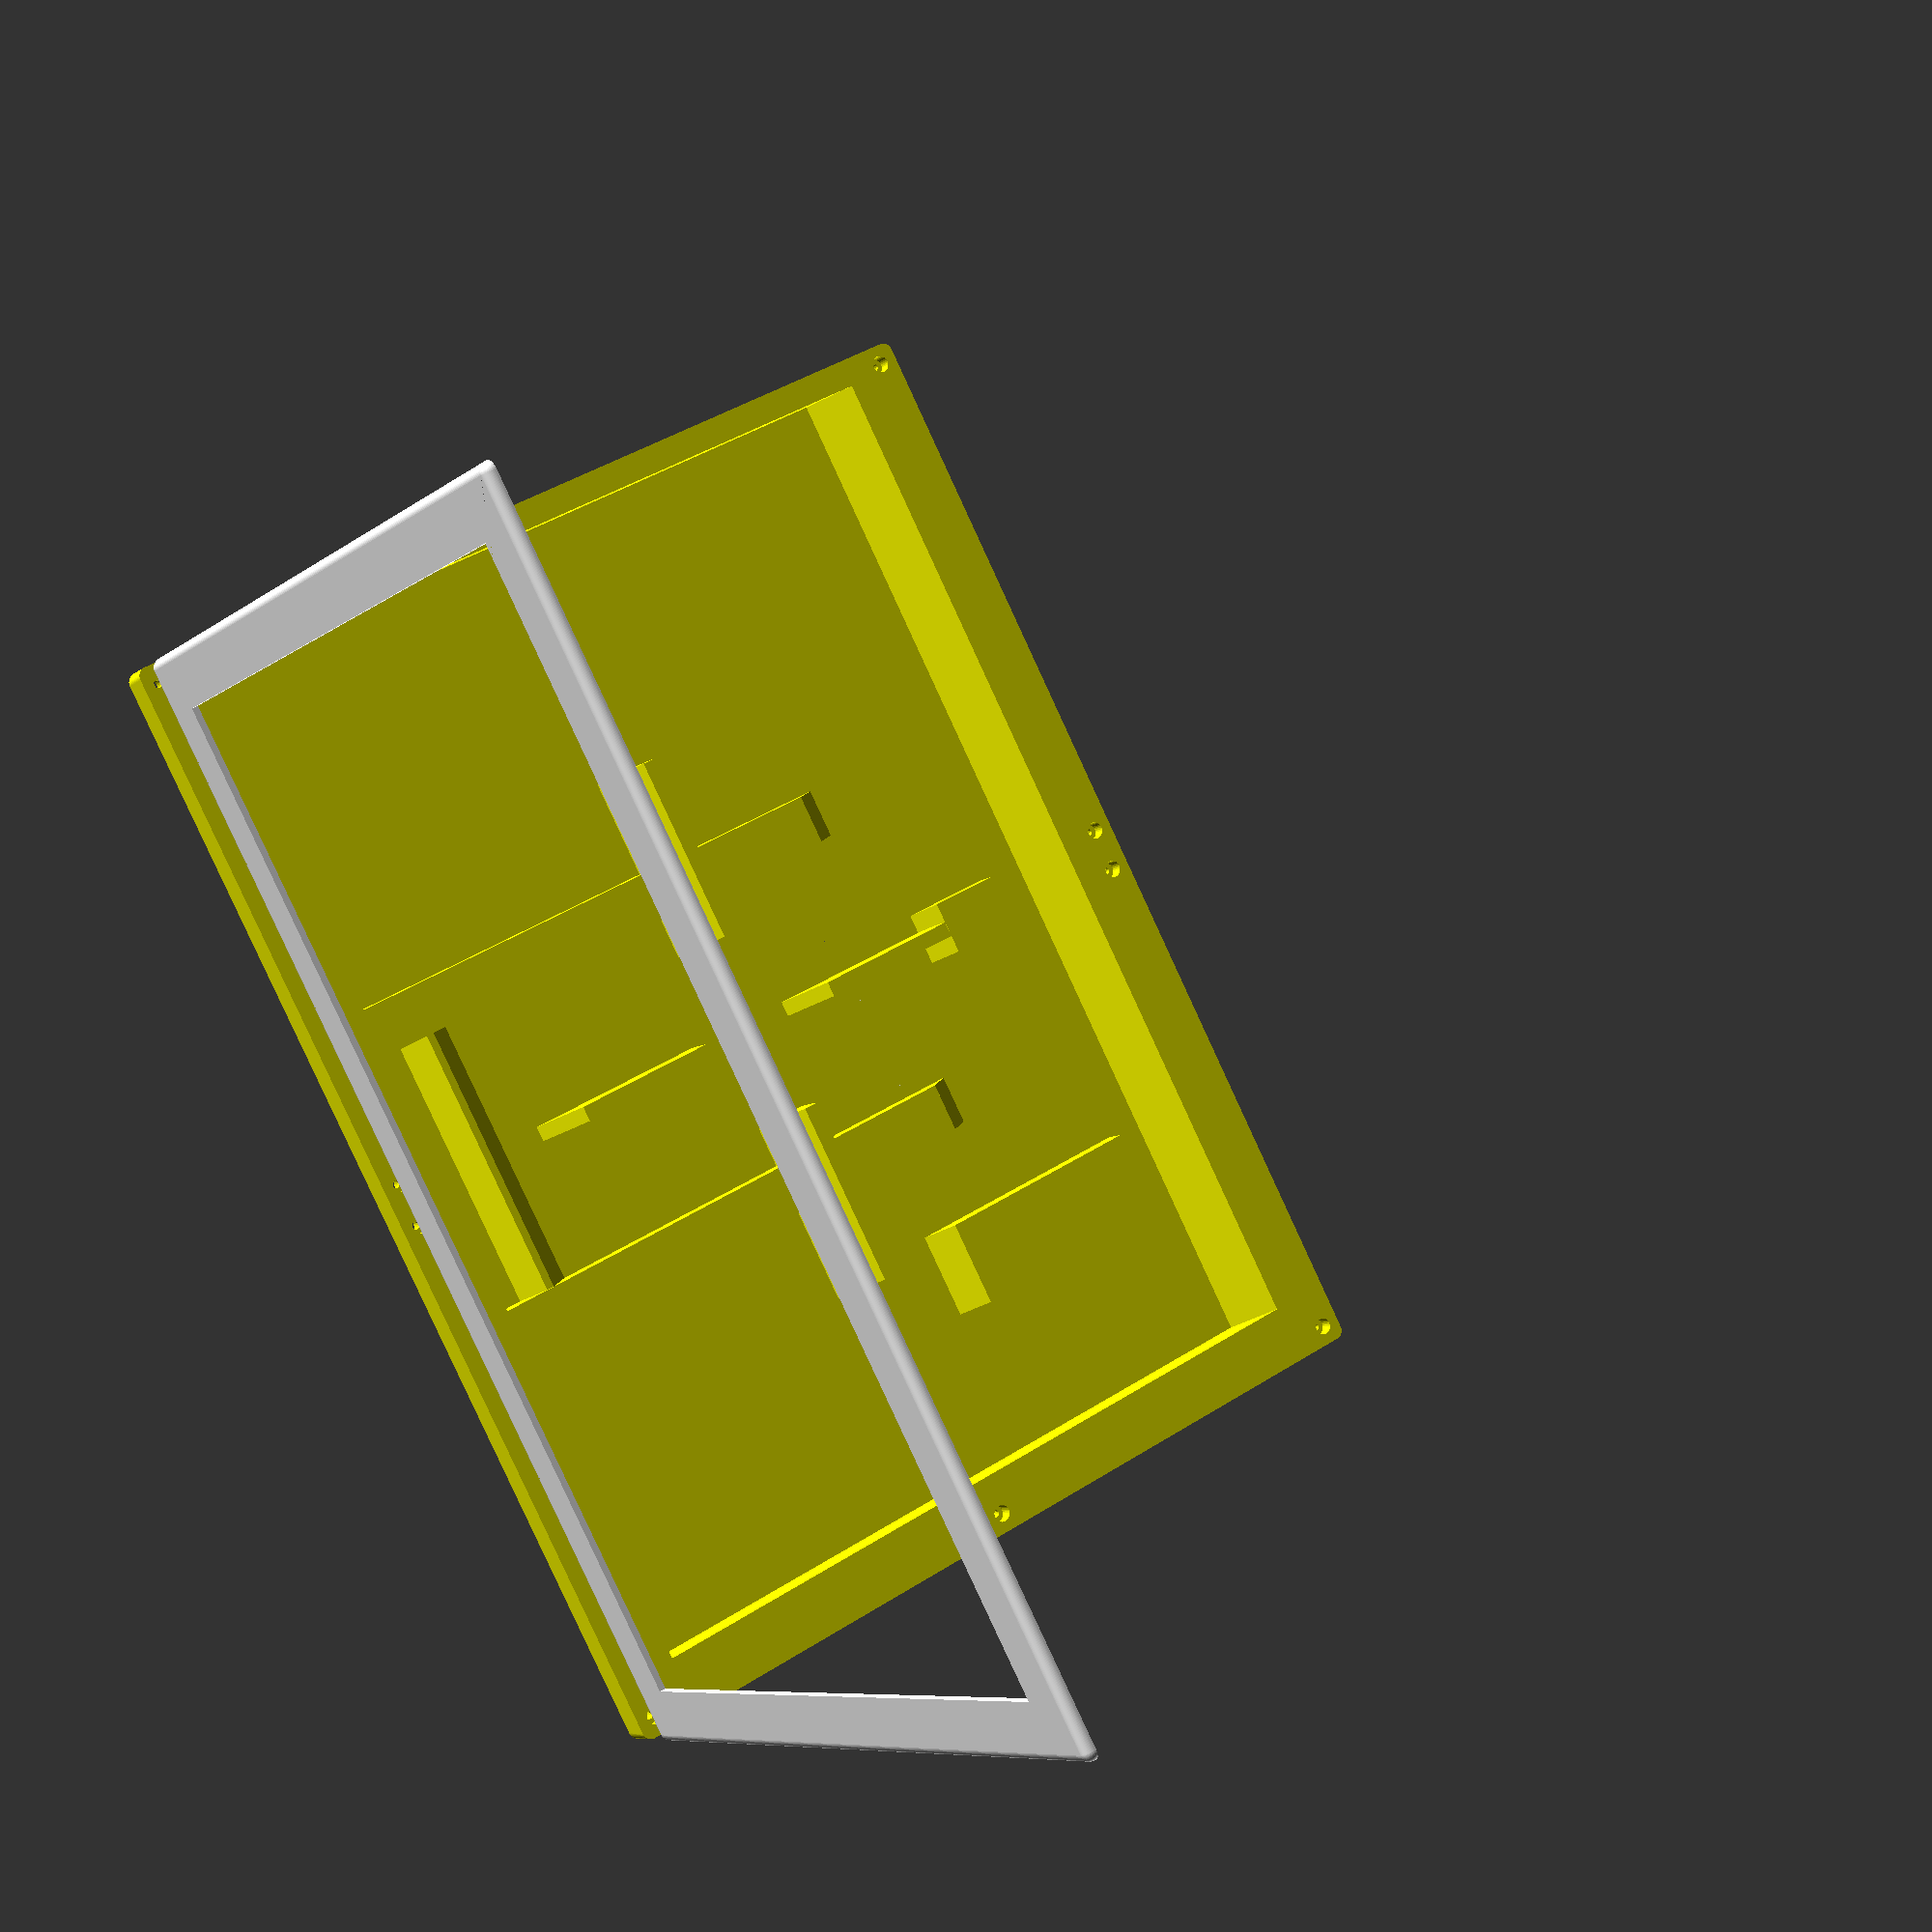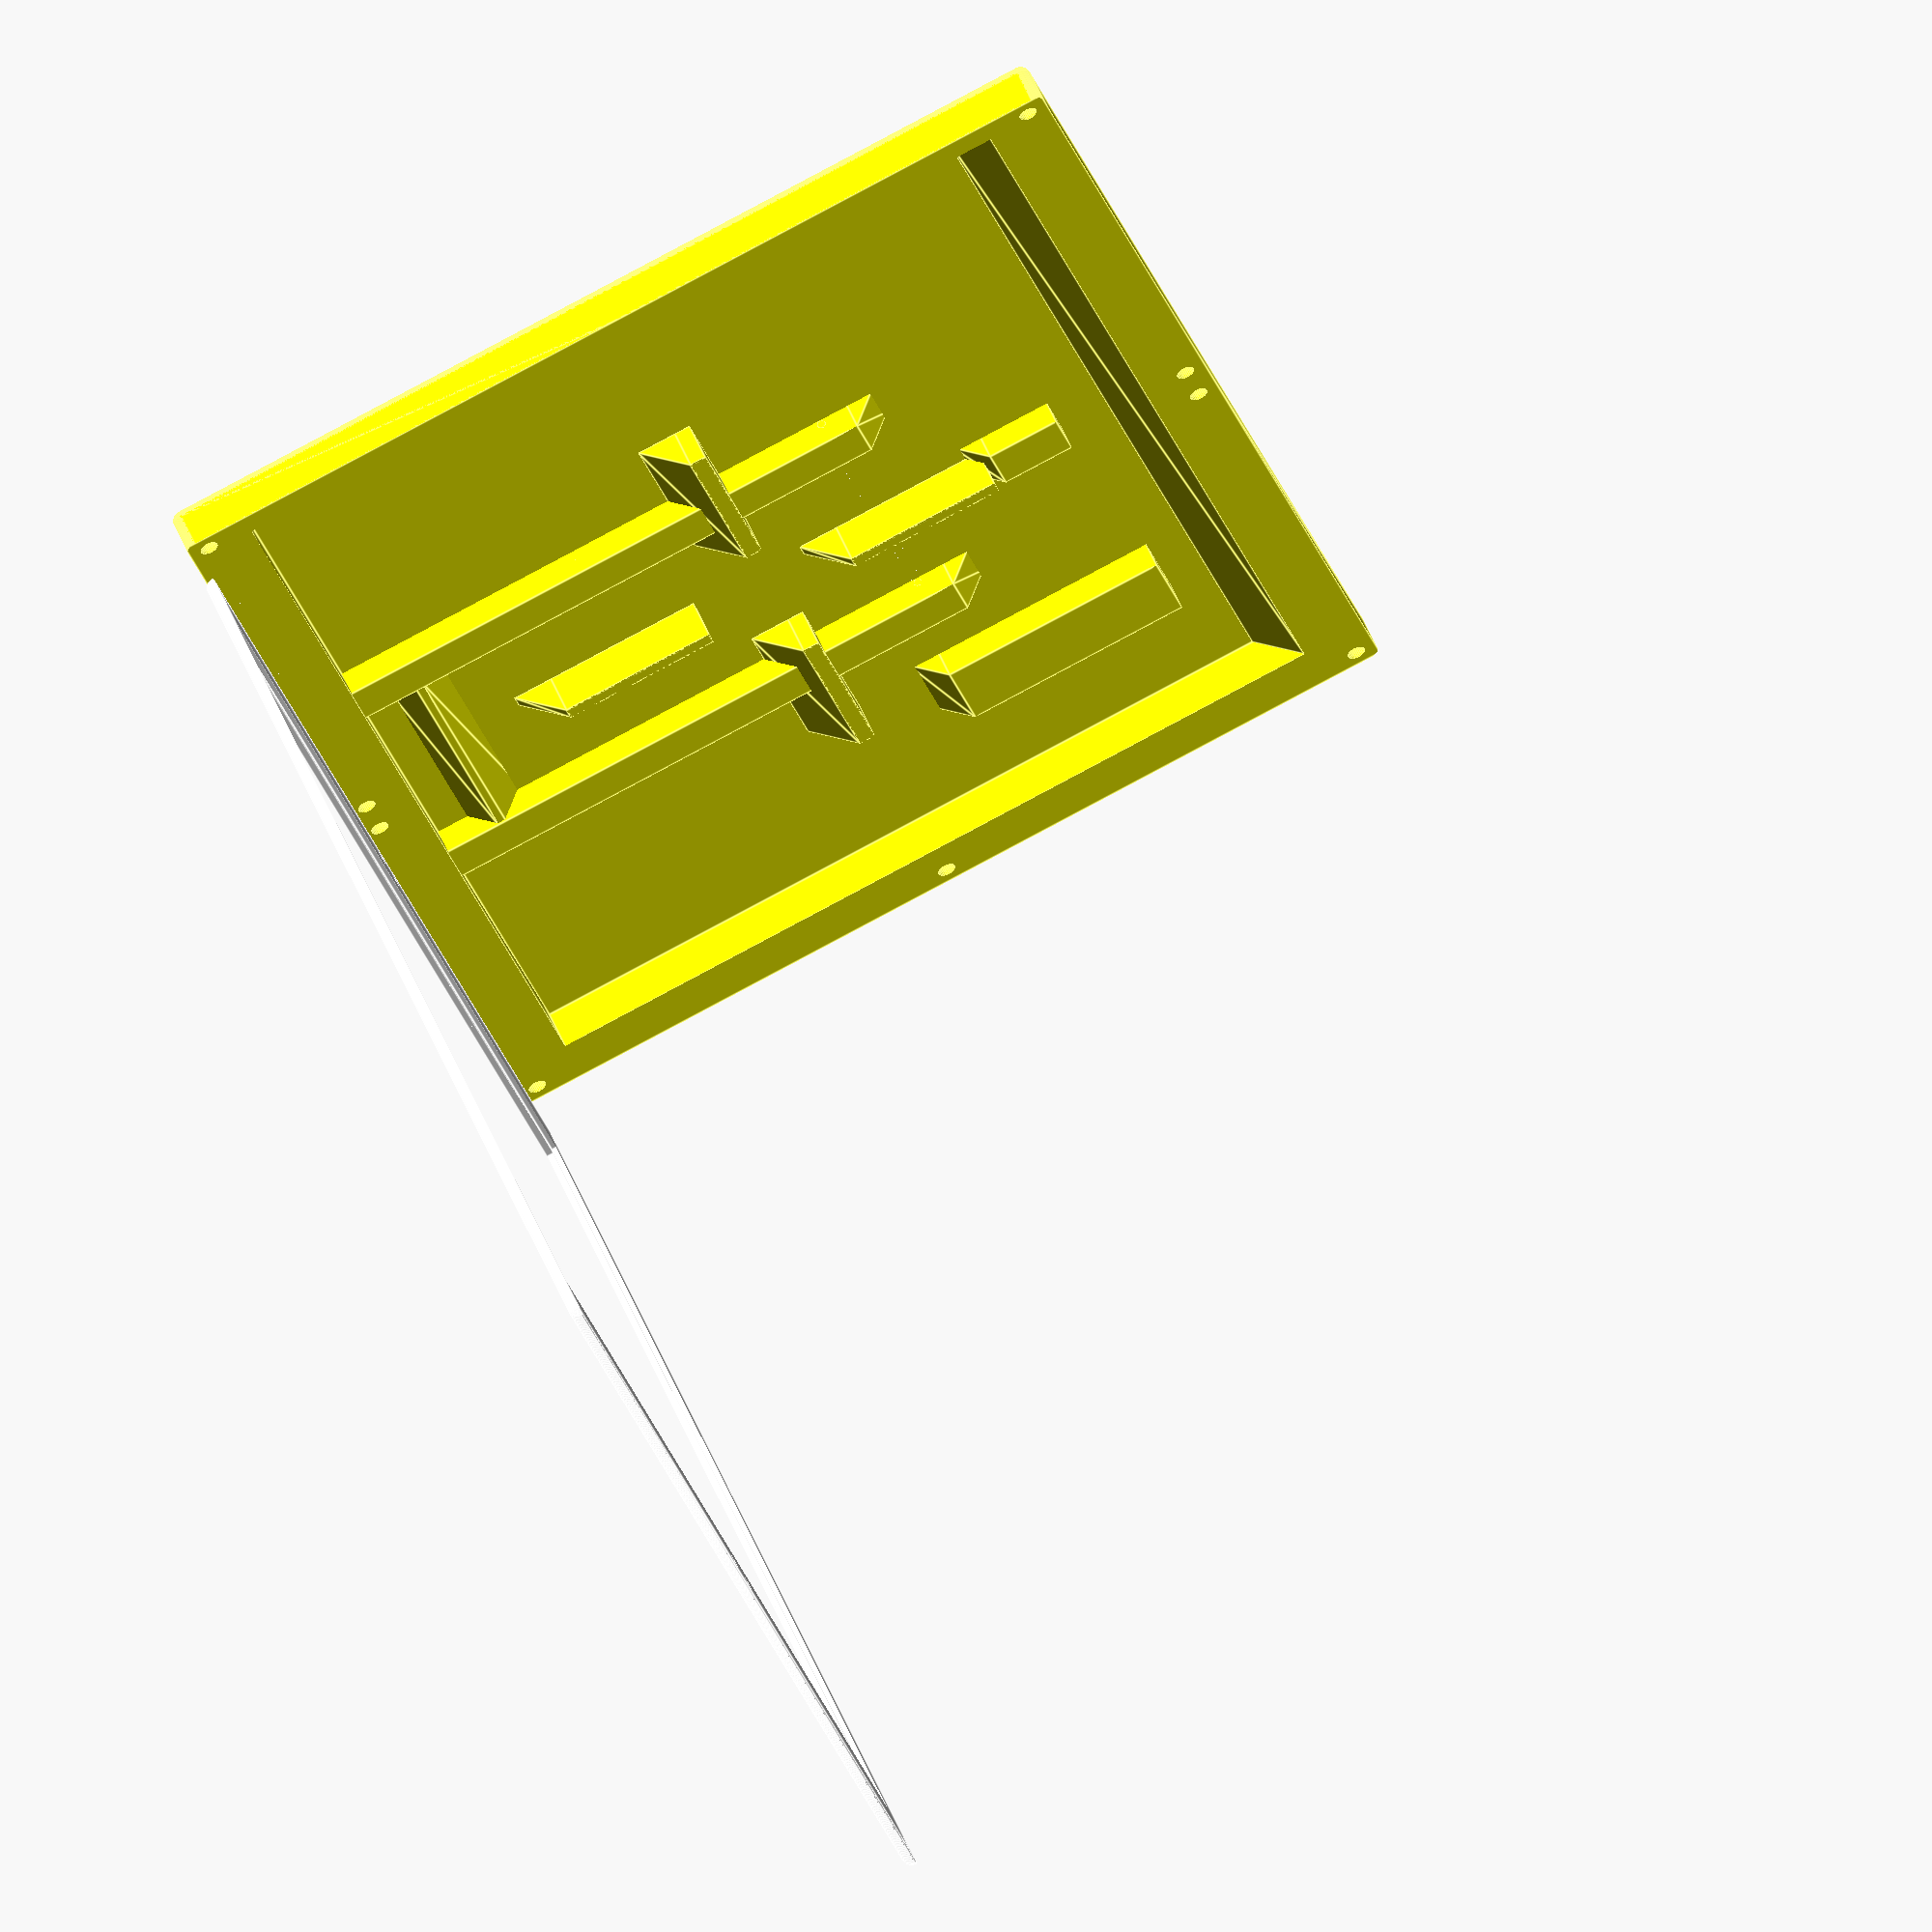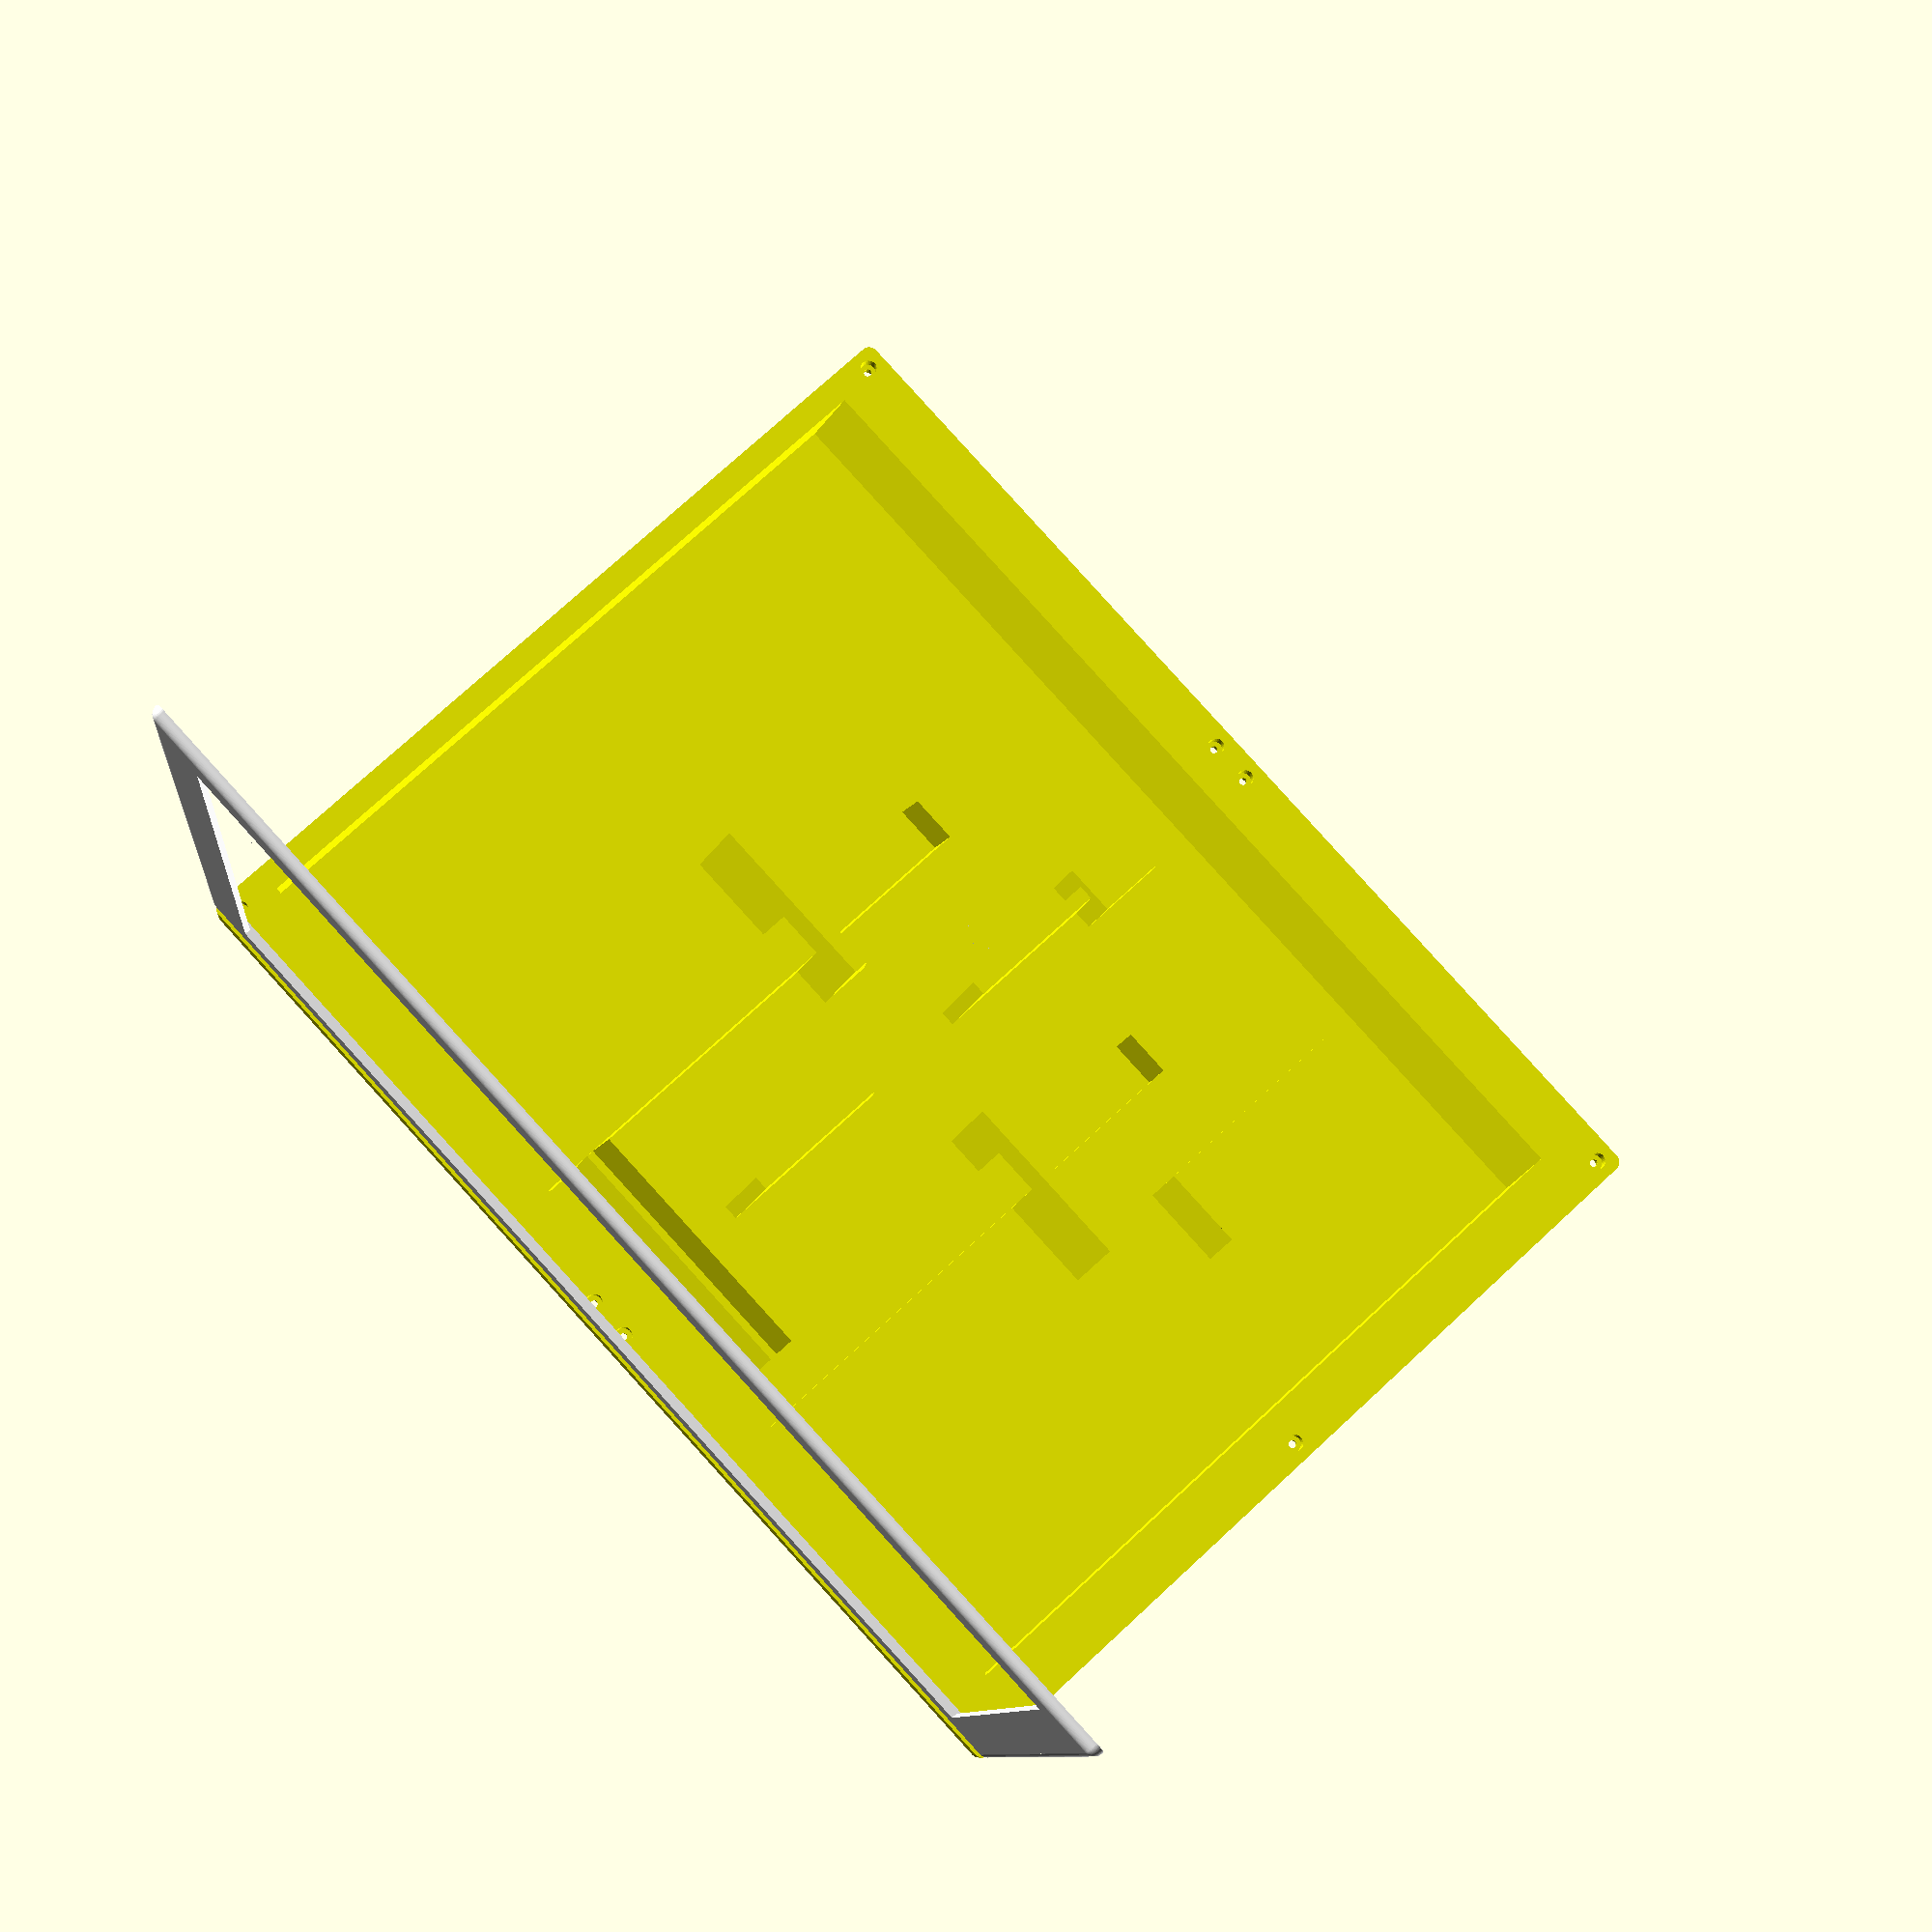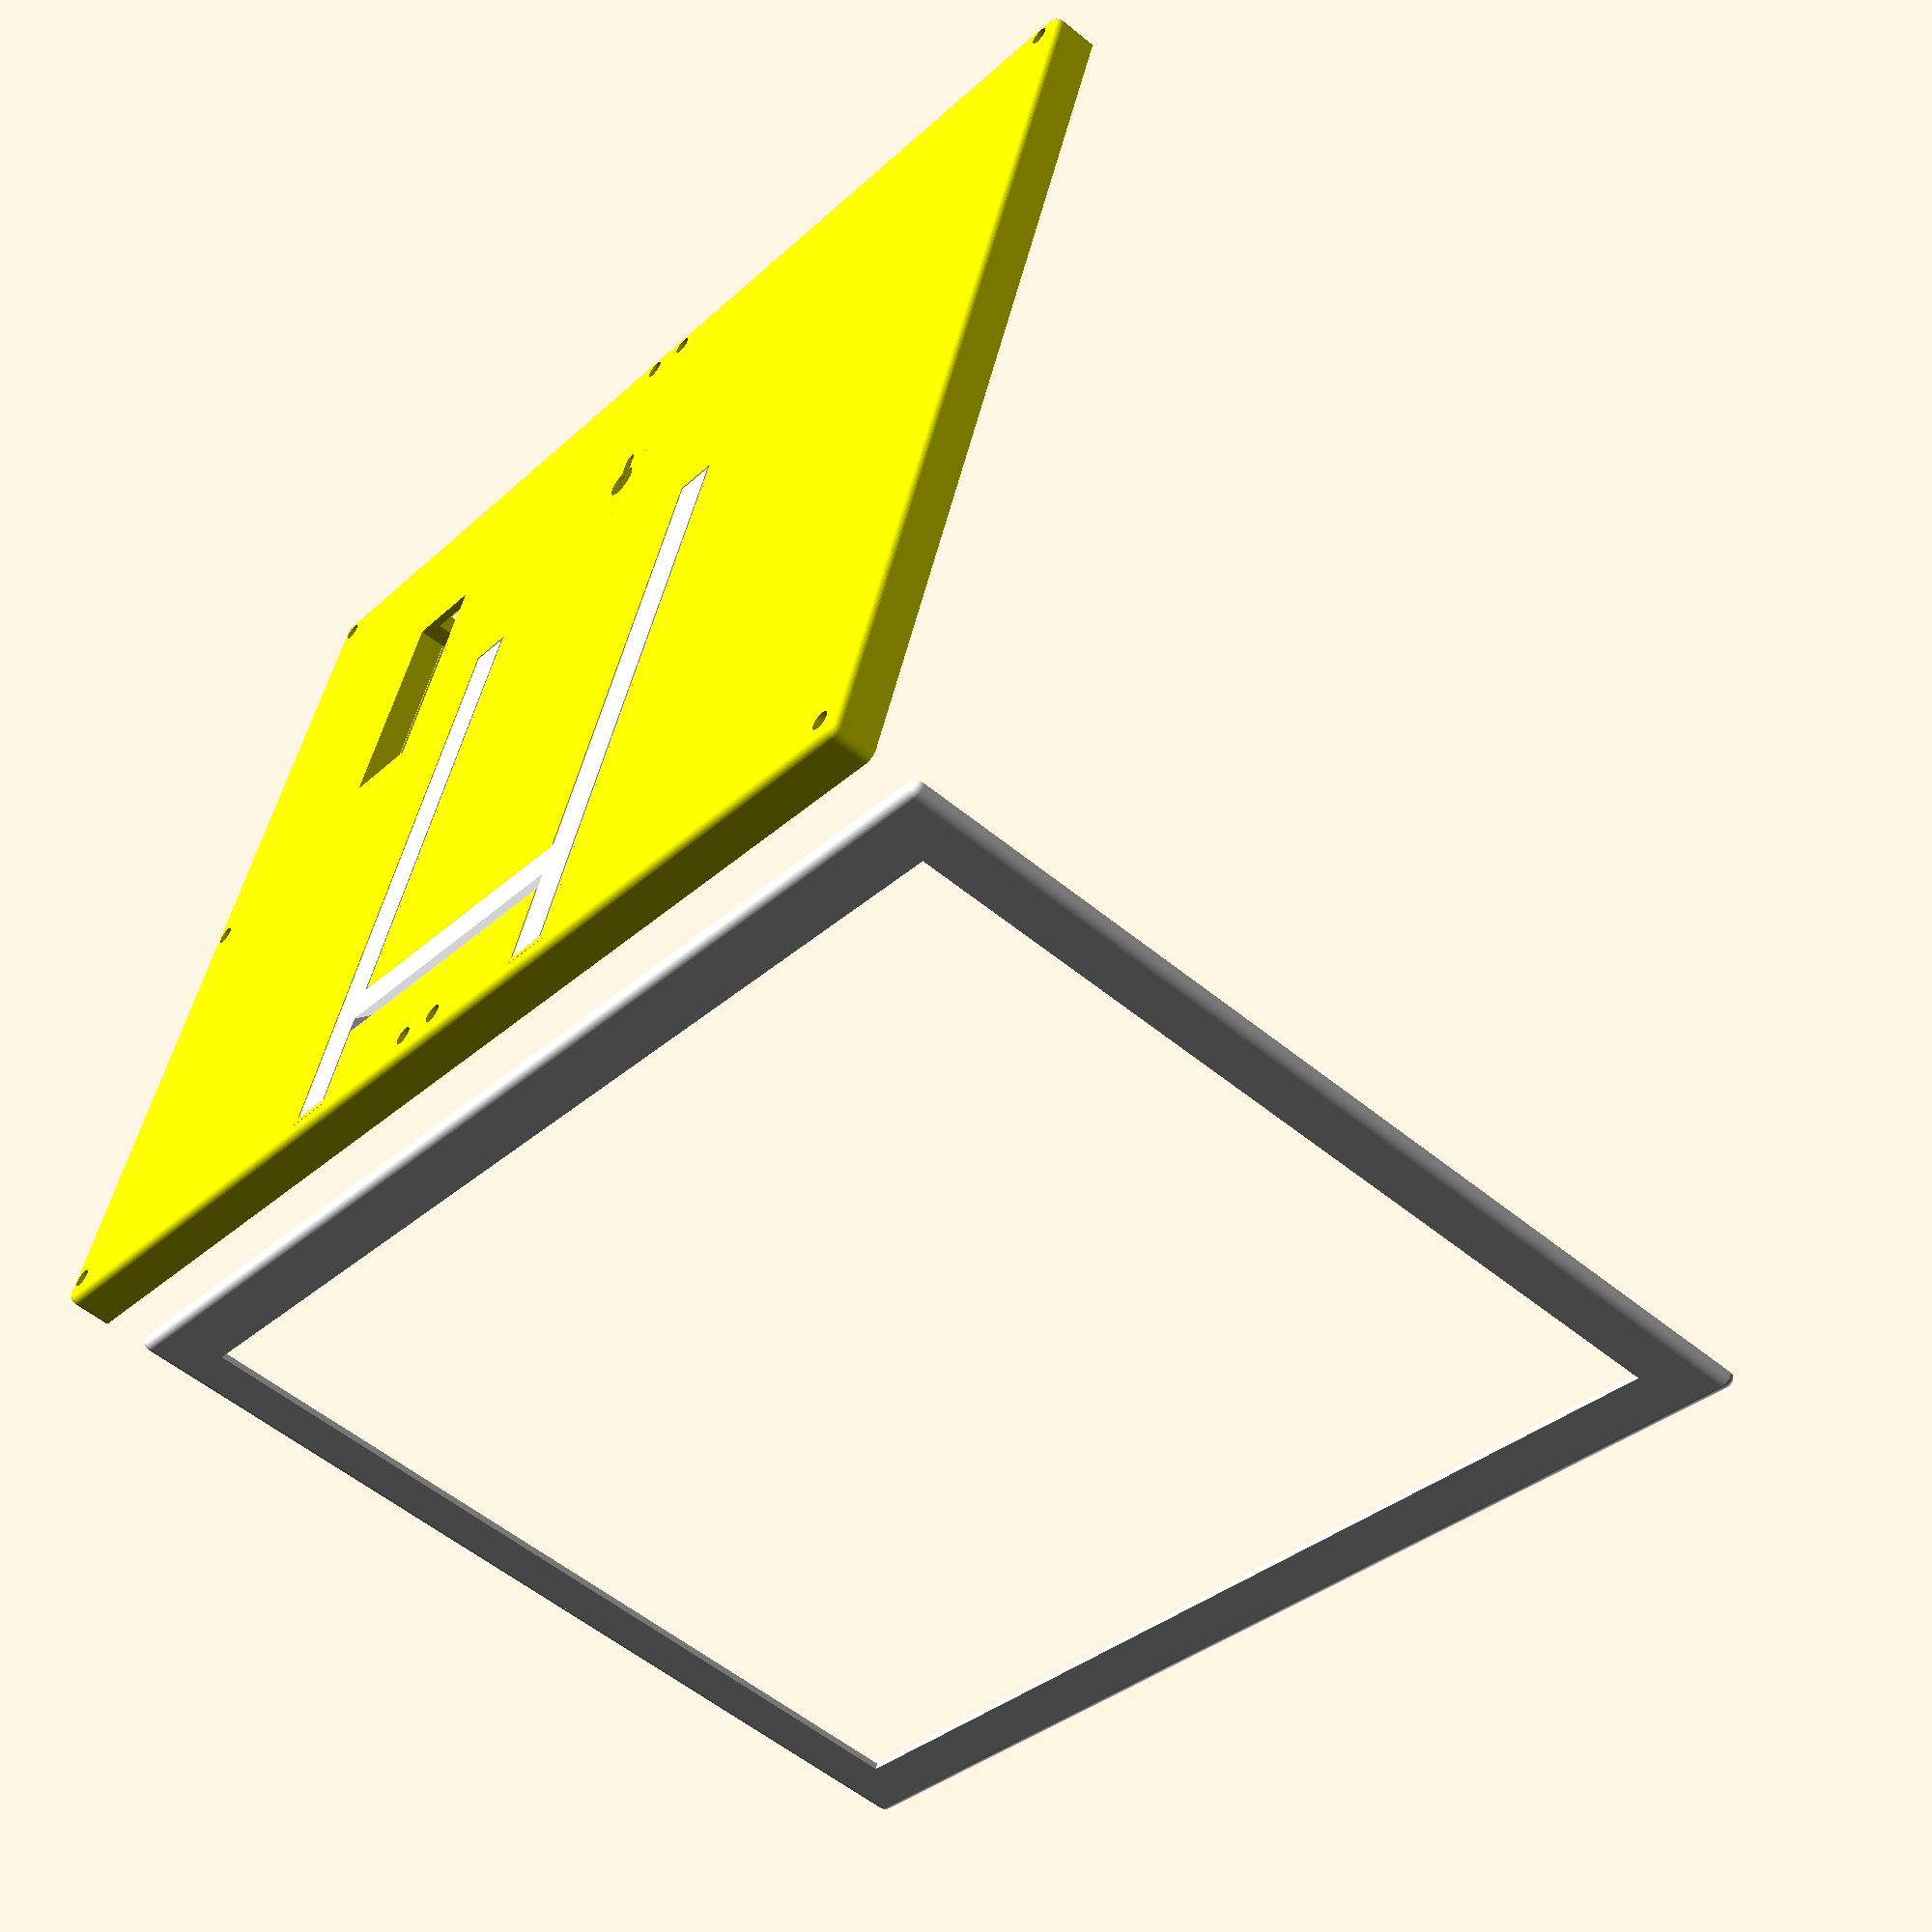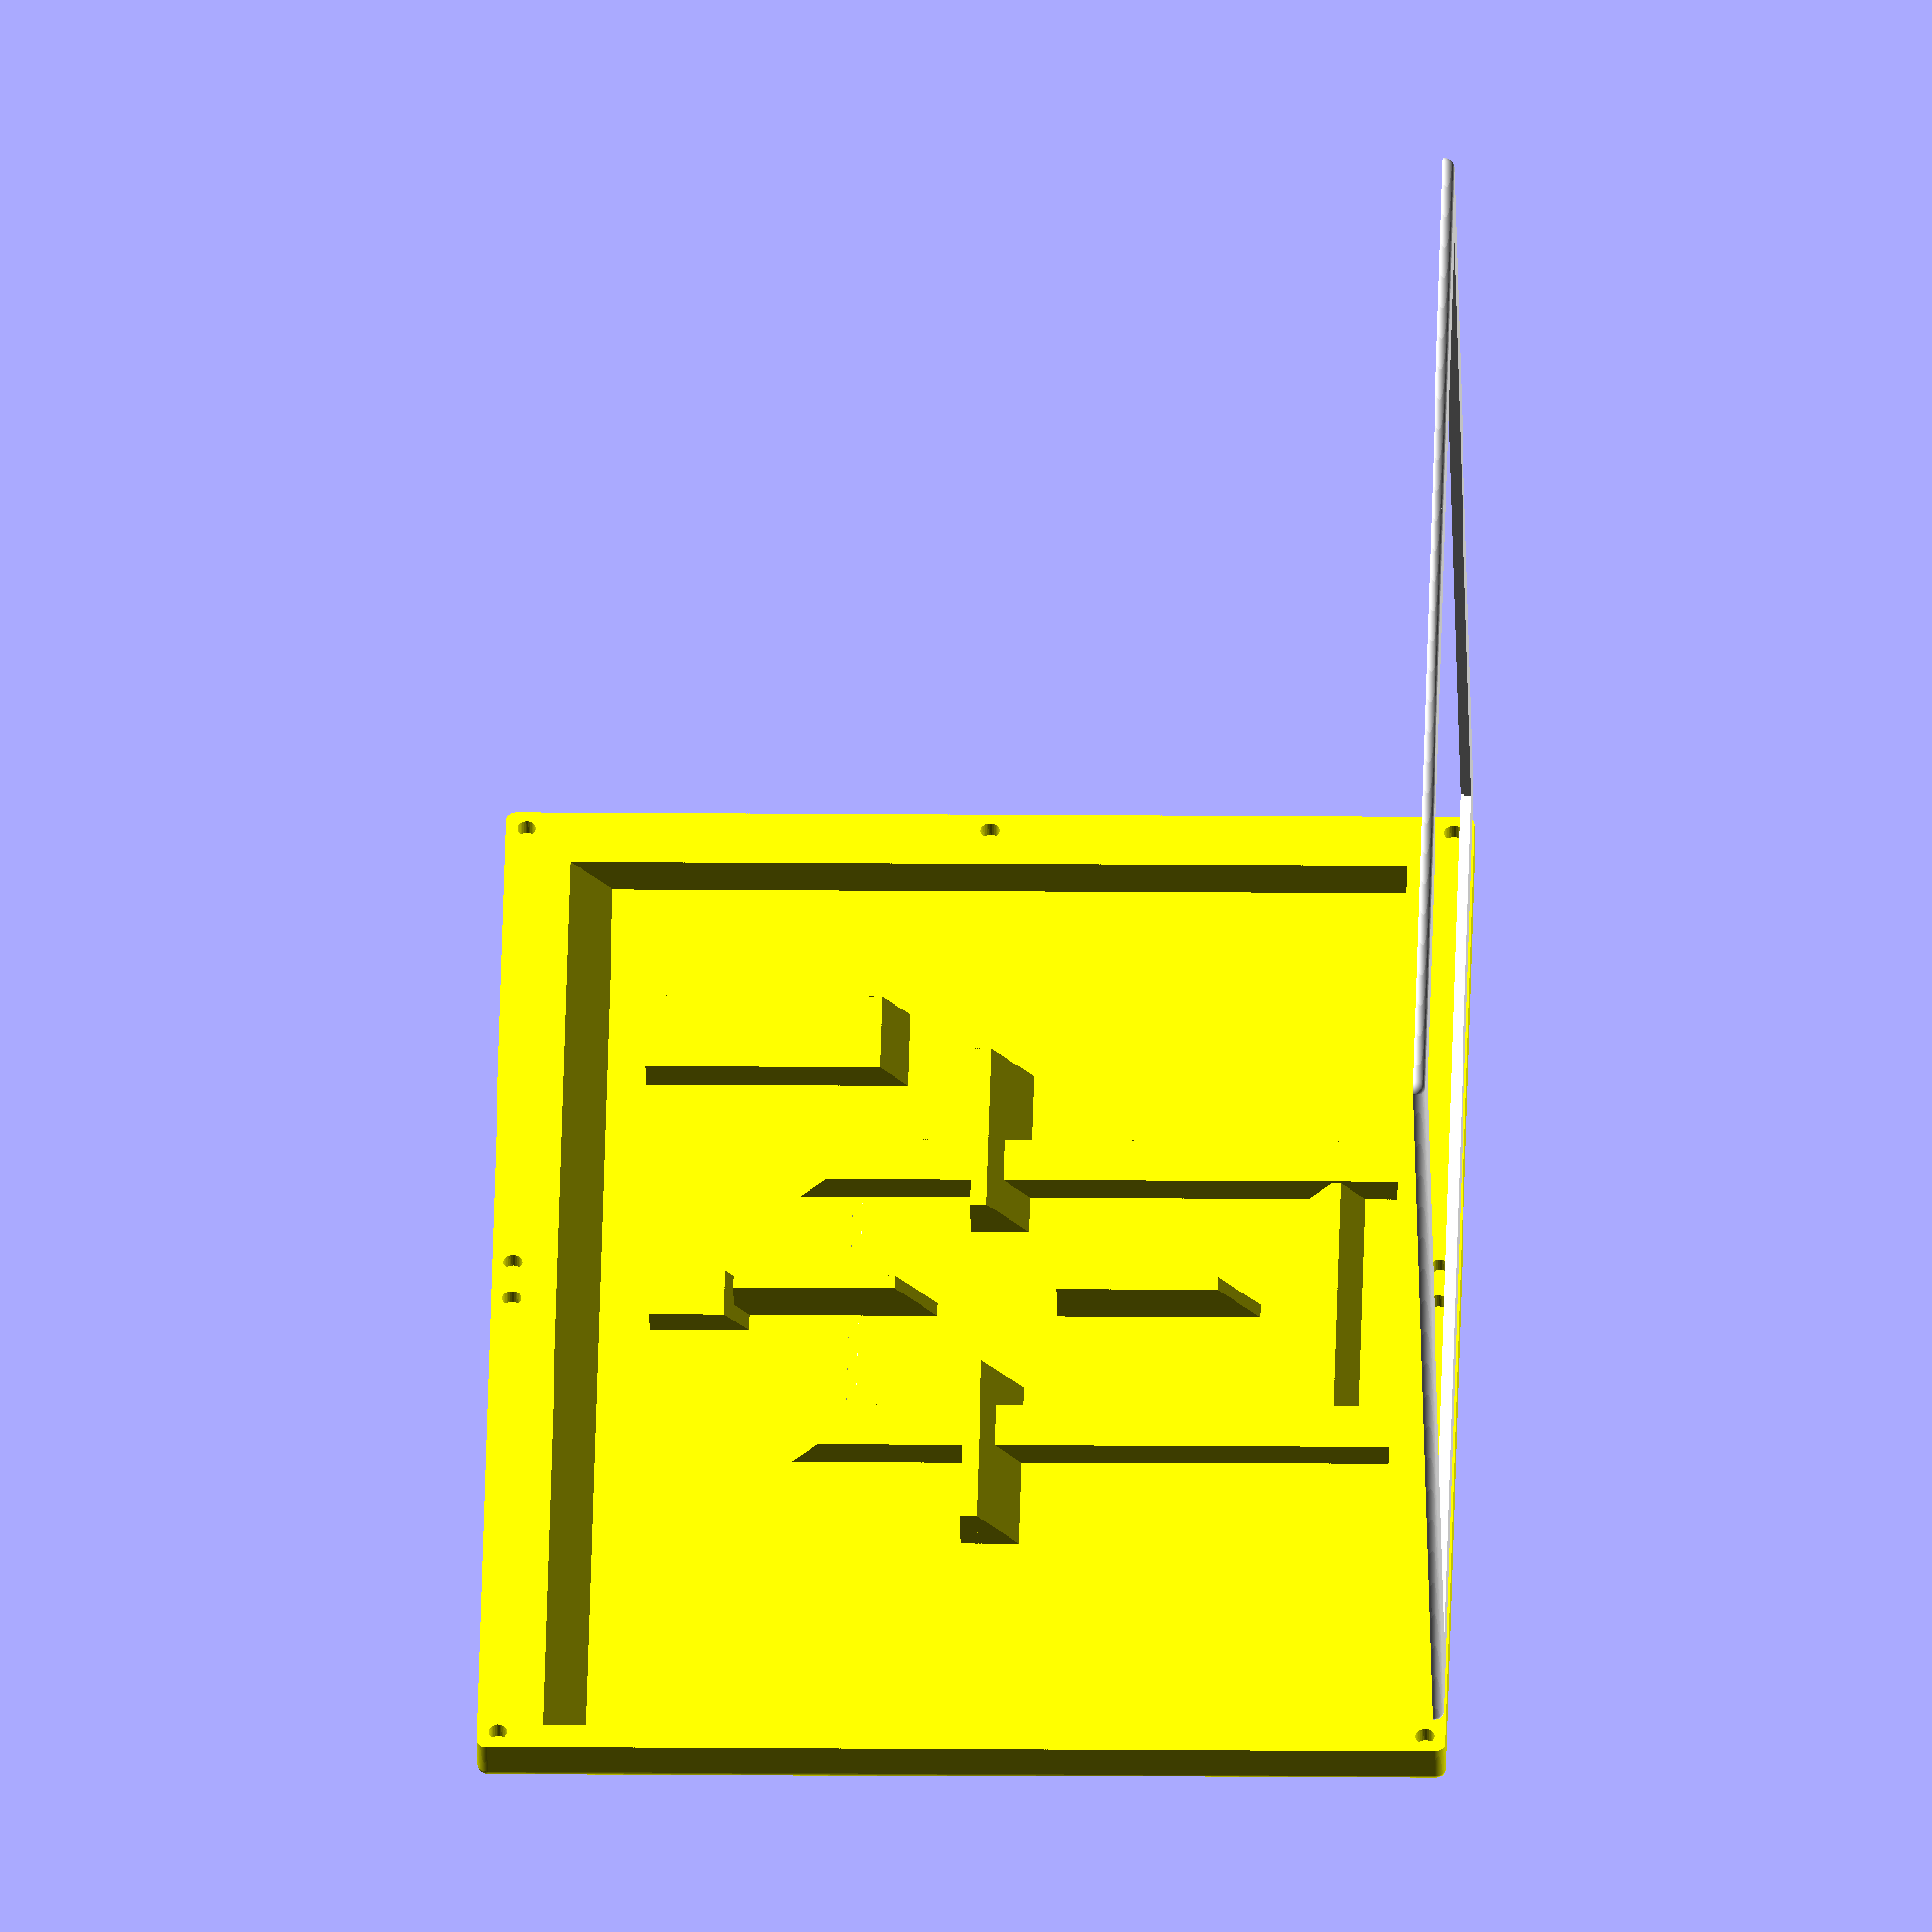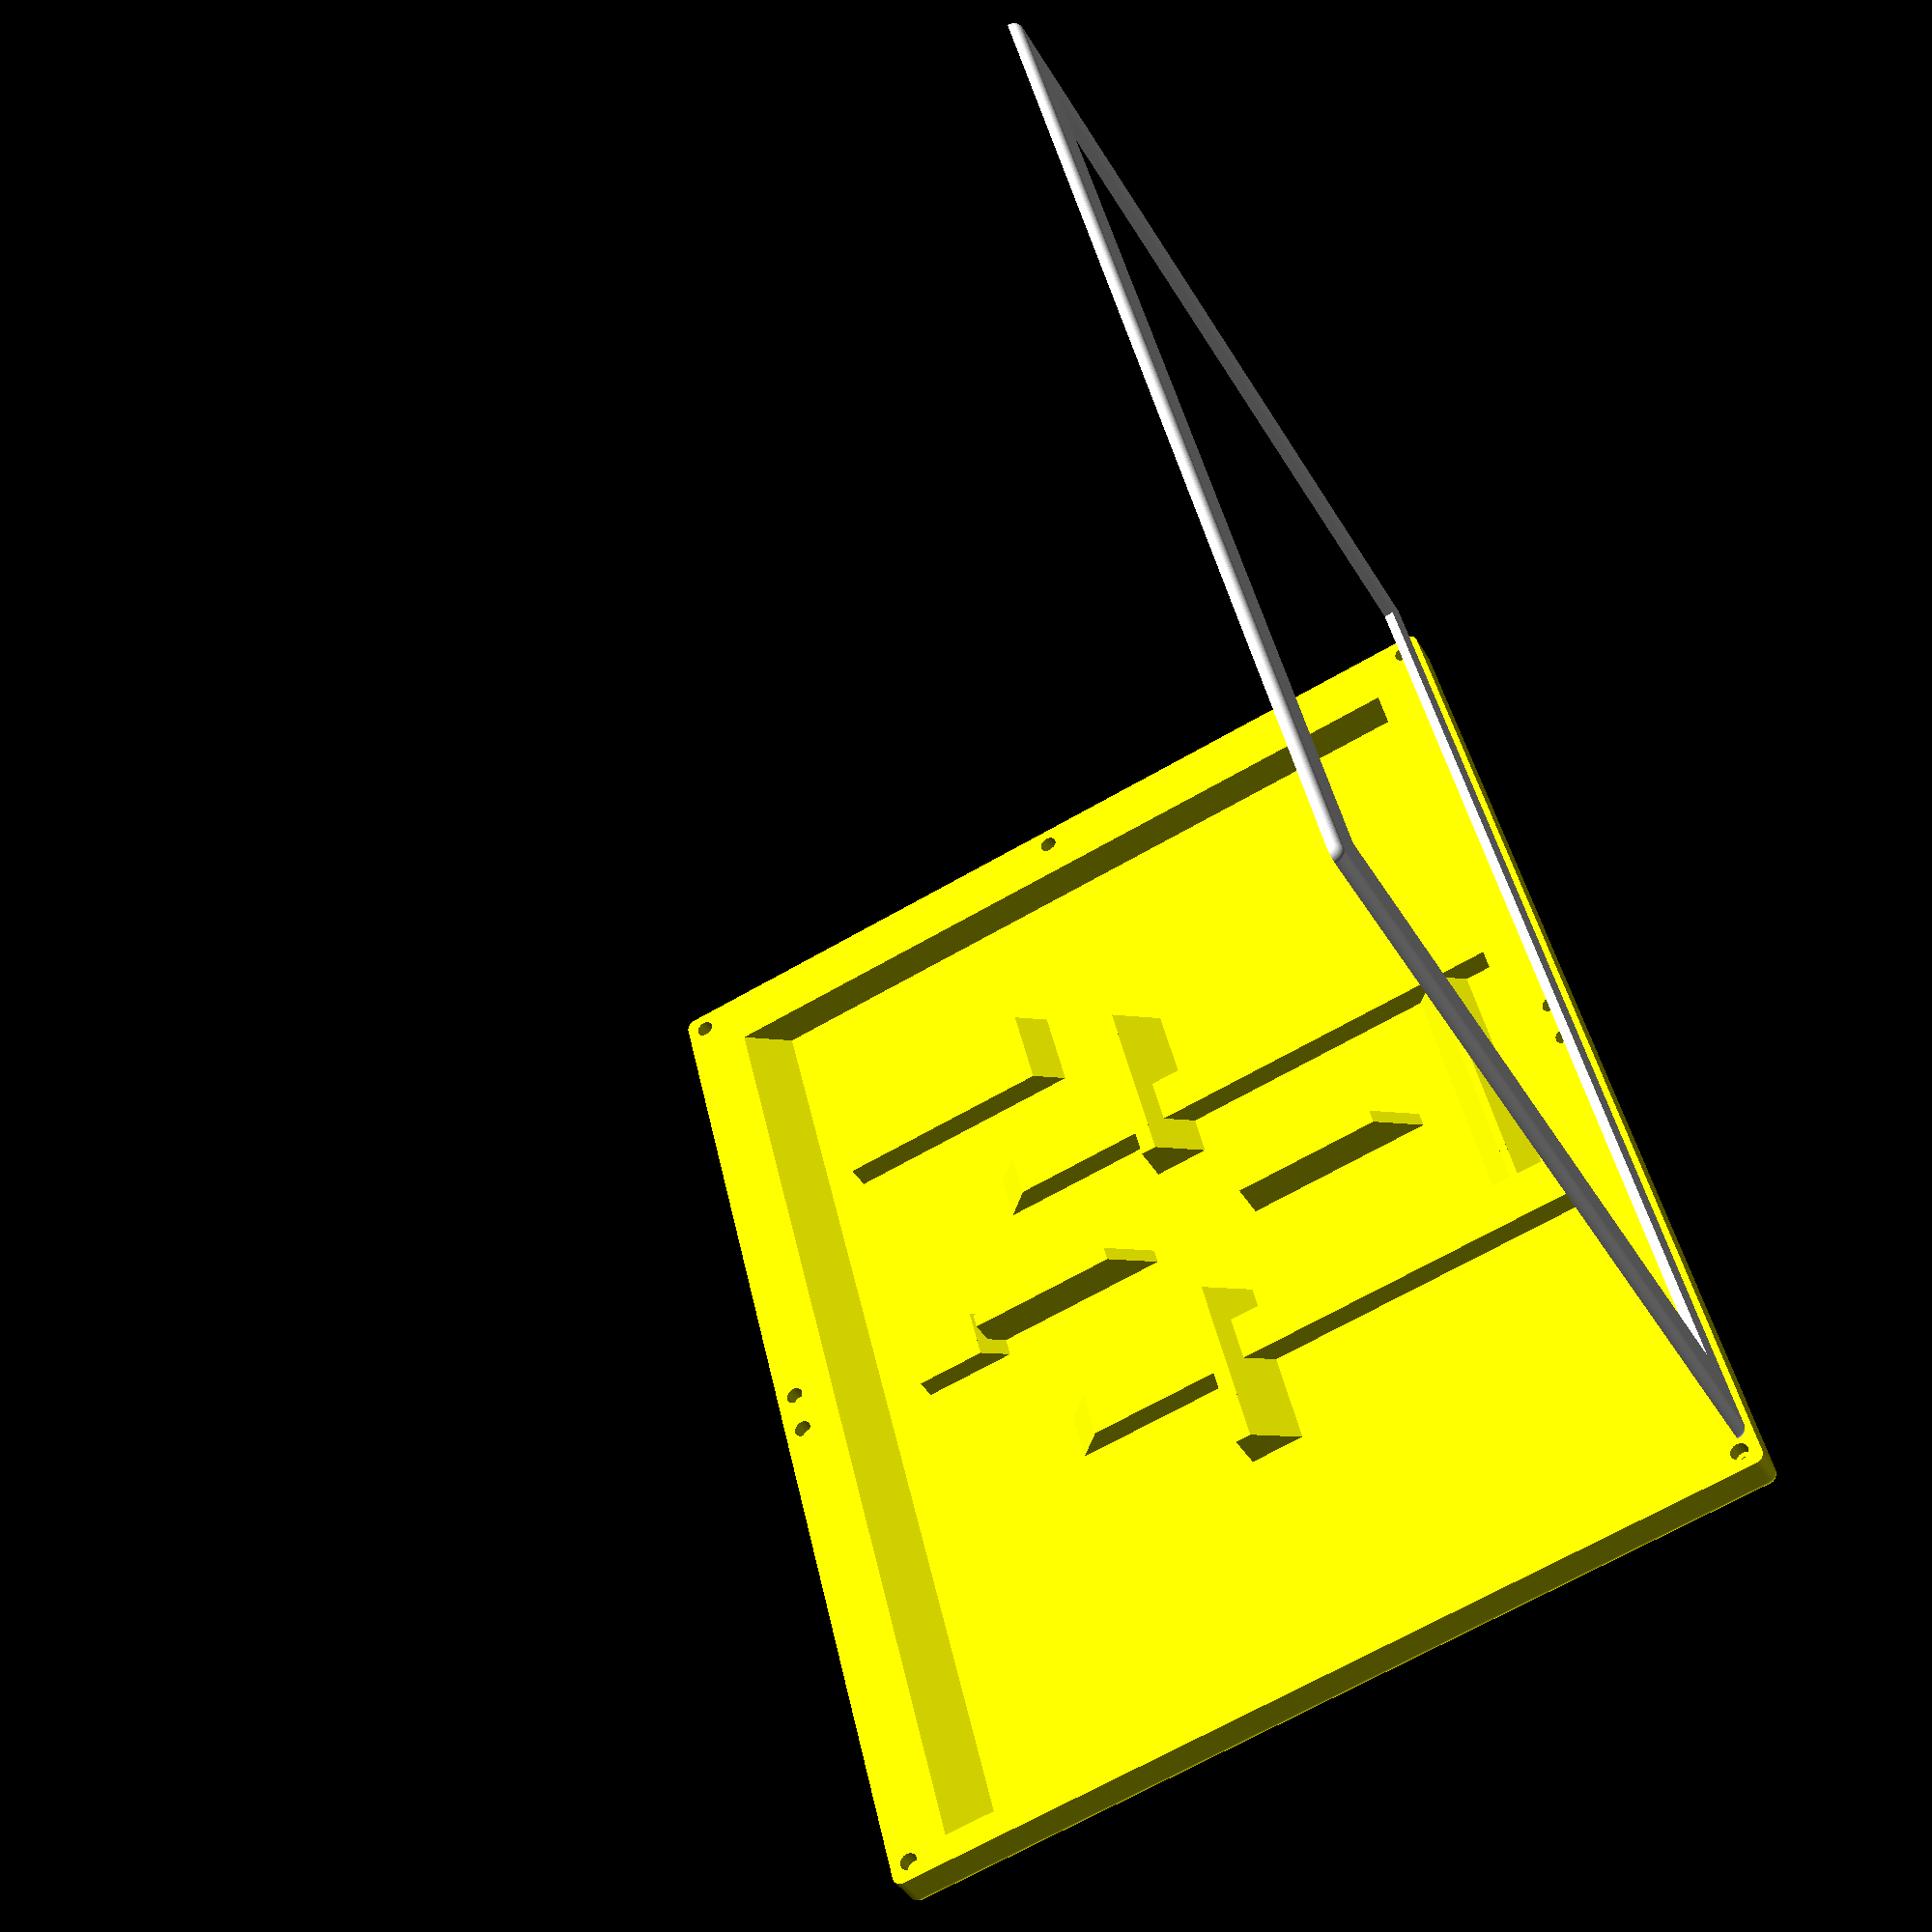
<openscad>
/* FrameOS Case 1 */

/* [View settings] */

view_mode="print_vertical"; // [print_vertical, print_horizontal, stacked, exploded, only_case, only_thick_border, only_panel_cover]

// Shrinkage adjustment when printing vertically. By default 0.4mm of shrinkage for every 100mm of print height.
vertical_print_scale = 1.004;

/* [Panel dimensions] */

// Physical width of the eInk panel (mm)
panel_width  = 284.49;
// Physical height of the eInk panel (mm)
panel_height = 208.81;

// Clearance around the eInk panel (mm)
clearance = 0.3;

// Dimensions of the bezel on the eInk panel. This part will be covered by the panel cover.
panel_bezel_left   = 11.7;
panel_bezel_right  = 3.3;
panel_bezel_top    = 3.1;
panel_bezel_bottom = 3.1;

/* [Border and inner padding] */

// How much border to add around the panel
panel_border_left   = 3.2;
panel_border_right  = 11.6;
panel_border_top    = 11.8;
panel_border_bottom = 11.8;

// Supporting space below the panel
case_inner_padding_left = 4;
case_inner_padding_right = 4;
case_inner_padding_top = 4;
case_inner_padding_bottom = 4;

/* [Case dimensions] */

// How round to make the case. Disabled if thick_border=true
fillet_radius = 2.5;

// Panel cover thickness
panel_cover_depth = 1.6;

// Thickness of the eInk panel as measured
panel_depth  = 1.2;

// Total inside compartment thickness
case_depth = 10.0;

// Back plate thickness 
back_depth = 1.2;

/* [Thick border] */
thick_border = false;
thick_border_width = 12.0;
thick_border_extra_depth = 15.0;

/* [Colors] */
case_color = "yellow";
panel_cover_color = "white";
thick_border_color = "gray";
kickstand_color = "white";

/* [Cable holes for panel] */

// Gap in the border for the eInk panel's cables, mm, centered
panel_cable_gap_left = 0;
panel_cable_gap_right = 0;
panel_cable_gap_top = 0;
panel_cable_gap_bottom = 0;
panel_cable_gap_size = 2.0; // How into the border to cut
case_cable_gap_depth = 3.0; // How deep into the case to cut

/* [Panel supports] */

case_center_support_vertical = true;
case_center_support_horizontal = true;
case_center_support_width = 4.0;

/* [Screws and placement] */

// Center of each screw hole from the corner
screw_offset_left   = 5.0;
screw_offset_right  = 5.0;
screw_offset_top    = 5.0;
screw_offset_bottom = 5.0;

// Extra screws on the top side (0.0 to 1.0)
extra_screws_top = [0.48, 0.52, 0, 0, 0]; // [0.0:0.05:1.0]
// Extra screws on the bottom side (0.0 to 1.0)
extra_screws_bottom = [0.48, 0.52, 0, 0, 0]; // [0.0:0.05:1.0]
// Extra screws on the left side (0.0 to 1.0)
extra_screws_left = [0, 0, 0, 0, 0]; // [0.0:0.05:1.0]
// Extra screws on the right side (0.0 to 1.0)
extra_screws_right = [0.5, 0, 0, 0, 0]; // [0.0:0.05:1.0]

// Hole made into layer 1.2
panel_screw_insert_diameter = 3.45;
panel_screw_insert_depth = 2.0;

// Cylindrical hole inserted into layers 2.1 and 2.2
case_screw_hole_diameter        = 4.5;
case_screw_hole_thread_diameter = 2.0; // Hole for the screw thread that goes all the way through
case_screw_hole_floor_depth     = 1.0; // Depth of the floor of the screw hole
case_screw_hole_insert_depth    = 4.0; // Leave this much room at bottom for the heat set insert

/* [Case side holes] */

case_hole_left_top = 0;
case_hole_left_bottom = 0;
case_hole_right_top = 0;
case_hole_right_bottom = 0;
case_hole_top_left = 0;
case_hole_top_right = 0;
case_hole_bottom_left = 0;
case_hole_bottom_right = 0;

case_hole_left_top_offset = 0;
case_hole_left_bottom_offset = 0;
case_hole_right_top_offset = 0;
case_hole_right_bottom_offset = 0;
case_hole_top_left_offset = 0;
case_hole_top_right_offset = 0;
case_hole_bottom_left_offset = 0;
case_hole_bottom_right_offset = 0;

case_hole_top_depth = 1;
case_hole_bottom_depth = 1;

/* [Kickstand] */

kickstand = true;
kickstand_width = 95;
kickstand_leg_width = 10;
kickstand_height_percentage = 65;
kickstand_leg_bridge_offset_percentage = 15;
kickstand_leg_bridge_height = 7;
kickstand_depth = 7;
kickstand_bottom_start = 2;
kickstand_wall_thickness = 1;
kickstand_gap_thickness = 0.5;
kickstand_hinge_diameter = 2.2;
kickstand_leg_hole_diameter = 5;
kickstand_hinge_top_extra_leverage = 3; // Height added to the flap above the hinge. Increasing reduces max rotation
kickstand_hinge_wall_padding = 0.2; // Distance from the back wall
kickstand_hinge_cylinder_gap = 0.5; // Gap between the hinge and the cylinder
kickstand_rotation = 0; // Kickstand rotation angle, goes up to 35 when open
kickstand_inner_snap = true;
kickstand_inner_snap_reverse = true;
kickstand_inner_snap_height_percentage = 50;
kickstand_inner_snap_radius_hole = 1.0;
kickstand_inner_snap_radius_ball = 1.5;
kickstand_inner_snap_gap = 1.2;

/* [USB cutout] */

usb_cutout = true;
usb_cutout_offset_x_percentage = 80;
usb_cutout_offset_y_percentage = 20;
usb_cutout_box_width = 20;
usb_cutout_box_height = 50;
usb_cutout_box_depth = 7;
usb_cutout_left_wall_thickness = 1.4;
usb_cutout_right_wall_thickness = 1.4;
usb_cutout_bottom_wall_thickness = 1.4;
usb_cutout_back_wall_thickness = 0.8;
usb_cutout_hole_position = "top"; // [top, bottom, left, right, back]
// Larger USB-C
// usb_cutout_hole_width = 14;
// usb_cutout_hole_height = 6.0;
// usb_cutout_top_wall_thickness = 1.4;
// Tiny USB-C
usb_cutout_hole_width = 9.1;
usb_cutout_hole_height = 3.2;
usb_cutout_top_wall_thickness = 5.0;

/* [Hanging hole] */

hanging_hole = true;
hanging_hole_edge = "top"; // [top, bottom, left, right]
hanging_hole_large_diameter = 8;
hanging_hole_small_diameter = 3;
hanging_hole_offset_percentage = 18;
hanging_hole_box_width = 12;
hanging_hole_box_height = 16;
hanging_hole_depth = 7;
hanging_hole_wall_thickness = 1;

/* [SD card adapter cutout] */

sd_card_in_leg = false;
sd_card_in_leg_side = "left"; // [left, right]
sd_card_in_leg_side_side = "left"; // [left, right]
sd_card_in_leg_y_percentage = 75.5;

sd_card_in_usb_cutout = false;
sd_card_in_usb_cutout_side = "right"; // [left, right]
sd_card_in_usb_cutout_y_percentage = 75.5;

/* [Rear cooling] */
rear_cooling = false;
rear_cooling_x_start_percentage = 6.1;
rear_cooling_x_end_percentage = 20;
rear_cooling_y_start_percentage = 20;
rear_cooling_y_end_percentage = 60;
rear_cooling_radius = 2;
rear_cooling_gap = 5;
rear_cooling_offset = 5;

/* [Raspberry Pi Zero Pinholes] */
pi_pinholes = false;
pi_pinholes_cooling = true;
pi_pinholes_cooling_gap = 5.7;
pi_pinholes_orientation = "vertical"; // [horizontal, vertical]
pi_pinholes_x_percentage = 5.5;
pi_pinholes_y_percentage = 15;
pi_pinholes_diameter = 2.5;
pi_pinholes_spacer = 4.1;
pi_pinholes_spacer_height = 3;
pi_pinholes_height = 23;
pi_pinholes_width = 58;

/* [Side buttons] */
side_buttons_left = [];
side_buttons_right = [];
side_buttons_top = [];
side_buttons_bottom = [];
side_button_width = 9.2;
side_button_height = 3.2;
side_button_extrude = 1.5; // How much it comes out of the case
side_button_base = 1; // Height of square rectangle below the button
side_button_base_border = 1; // Extra around width and height
side_button_base_inner = 1.0; // How much does the button base go inside the case body
side_button_hole_gap = 0.3; // How much more to carve out of the hole
side_button_fillet_radius = 1.0; // Radius of the fillet on the button

/* [Debug] */
// Gap between STL parts for visual debugging
debug_gap = 40;
// Gap on baseplate between case and body when printing
print_gap = 10 + (thick_border ? thick_border_width : 0);
cross_section_percentage = 0; // [0:100]

// End of variables.

$fn = 32;

/*****************************************************************************/
/*                Derived Dimensions (overall frame size)                    */
/*****************************************************************************/

// Physical width of the eInk panel (mm) + clearance 0.3*2
panel_width_with_clearance  = panel_width  + clearance * 2;
// Physical height of the eInk panel (mm) + clearance 0.3*2
panel_height_with_clearance = panel_height + clearance * 2;

// Width and height of the entire frame
frame_full_width  = panel_width_with_clearance
                  + panel_border_left + panel_border_right;

frame_full_height = panel_height_with_clearance
                  + panel_border_top + panel_border_bottom;

// Total depth across all 4 layers
frame_full_depth = panel_depth
                 + panel_cover_depth
                 + case_depth
                 + back_depth;

fillet_radius_in_use = thick_border ? 0 : fillet_radius;

kickstand_height = frame_full_height * kickstand_height_percentage / 100;
kickstand_full_width = kickstand_width + 2 * kickstand_wall_thickness + 2 * kickstand_gap_thickness;
kickstand_leg_full_width = kickstand_leg_width + 2 * kickstand_wall_thickness + 2 * kickstand_gap_thickness;
kickstand_leg_bridge_offset = kickstand_leg_bridge_offset_percentage * (kickstand_height - 2 * kickstand_leg_bridge_height) / 100;

hanging_hole_offset = hanging_hole_offset_percentage * 
                      (hanging_hole_edge == "left" || hanging_hole_edge == "right" 
                      ? frame_full_width - hanging_hole_box_height 
                      : frame_full_height - hanging_hole_box_height) / 100;
hanging_hole_x = hanging_hole_edge == "left" 
                    ? hanging_hole_offset
                    : hanging_hole_edge == "right"
                        ? frame_full_width - hanging_hole_offset - hanging_hole_box_height
                        : (frame_full_width - hanging_hole_box_width) / 2;
hanging_hole_y = hanging_hole_edge == "top"
                    ? hanging_hole_offset
                    : hanging_hole_edge == "bottom"
                        ? frame_full_height - hanging_hole_offset - hanging_hole_box_height
                        : (frame_full_height - hanging_hole_box_width) / 2;

usb_cutout_x = (frame_full_width - usb_cutout_box_width - usb_cutout_left_wall_thickness - usb_cutout_right_wall_thickness) * usb_cutout_offset_x_percentage / 100;
usb_cutout_y = (frame_full_height - usb_cutout_box_height - usb_cutout_top_wall_thickness - usb_cutout_bottom_wall_thickness) * usb_cutout_offset_y_percentage / 100;

usb_sd_card_x_position = sd_card_in_usb_cutout_side == "left" ? usb_cutout_x + usb_cutout_left_wall_thickness + 0.11 : usb_cutout_box_width + usb_cutout_left_wall_thickness + usb_cutout_x - 0.11;
usb_sd_card_y_position = usb_cutout_y + 12 + sd_card_in_usb_cutout_y_percentage / 100 * (usb_cutout_box_height -24);


/*****************************************************************************/
/*                 Utility: Corner Screw Hole Positions                      */
/*****************************************************************************/

// Coordinates for the four corners, offset in from each edge
screw_positions = [
    [ screw_offset_left,                     screw_offset_bottom                  ],
    [ frame_full_width - screw_offset_right, screw_offset_bottom                  ],
    [ screw_offset_left,                     frame_full_height - screw_offset_top ],
    [ frame_full_width - screw_offset_right, frame_full_height - screw_offset_top ],

    for (s = extra_screws_bottom)
        if (s != 0 && s != 1)
            [ screw_offset_left + s * (frame_full_width - screw_offset_left - screw_offset_right), 
            frame_full_height - screw_offset_top ],

    for (s = extra_screws_top)
        if (s != 0 && s != 1)
            [ screw_offset_left + s * (frame_full_width - screw_offset_left - screw_offset_right), 
            screw_offset_bottom ],

    for (s = extra_screws_left)
        if (s != 0 && s != 1)
            [ screw_offset_left, 
            screw_offset_bottom + s * (frame_full_height - screw_offset_bottom - screw_offset_top) ],

    for (s = extra_screws_right)
        if (s != 0 && s != 1)
            [ frame_full_width - screw_offset_right, 
            screw_offset_bottom + s * (frame_full_height - screw_offset_bottom - screw_offset_top) ]
];


/*****************************************************************************/
/*                            Panel cover                                    */
/*****************************************************************************/

module panel_cover() {
    difference() {
        // Top block
        filletBoxTop(frame_full_width, frame_full_height, panel_cover_depth + panel_depth);
        
        // Window for the eInk panel’s visible area
        translate(
          [
            panel_bezel_left + panel_border_left, 
            panel_bezel_top  + panel_border_top,
            -0.11
          ]
        )
        cube([
            panel_width_with_clearance  - panel_bezel_left - panel_bezel_right, 
            panel_height_with_clearance - panel_bezel_top  - panel_bezel_bottom, 
            panel_cover_depth + 0.22
        ]);

        for (c = screw_positions) {
            translate([c[0], c[1],  panel_cover_depth + panel_depth - panel_screw_insert_depth])
                cylinder(d = panel_screw_insert_diameter, 
                         h = panel_screw_insert_depth + 0.11);
        }

        // Internal rectangular cutout matching the panel
        translate(
          [
            panel_border_left,
            panel_border_top,
            panel_cover_depth
          ]
        )
        cube([
            panel_width_with_clearance,
            panel_height_with_clearance,
            panel_depth + 0.22
        ]);
        if (panel_cable_gap_bottom > 0) {
            render_panel_cable_gap_bottom(panel_depth, panel_cover_depth);
        }
        if (panel_cable_gap_top > 0) {
            render_panel_cable_gap_top(panel_depth, panel_cover_depth);
        }
        if (panel_cable_gap_left > 0) {
            render_panel_cable_gap_left(panel_depth, panel_cover_depth);
        }
        if (panel_cable_gap_right > 0) {
            render_panel_cable_gap_right(panel_depth, panel_cover_depth);
        }
    }
}

module render_panel_cable_gap_bottom(depth, translate_depth) {
    cubeWithAngledTopBottom(
        loc=[
            panel_border_left + panel_width_with_clearance / 2 - panel_cable_gap_bottom / 2,
            panel_border_top + panel_height_with_clearance - case_inner_padding_bottom - case_depth - 0.11,
            translate_depth
        ],
        size=[
            panel_cable_gap_bottom,
            panel_cable_gap_size + case_inner_padding_bottom + 0.11 + case_depth,
            depth + 0.11
        ]
    );
}

module render_panel_cable_gap_top(depth, translate_depth) {
    cubeWithAngledTopBottom(
        loc=[
            panel_border_left + panel_width_with_clearance / 2 - panel_cable_gap_top / 2,
            panel_border_top - panel_cable_gap_size,
            translate_depth
        ],
        size=[
            panel_cable_gap_top,
            panel_cable_gap_size * 2 + case_inner_padding_top + 0.11, // 2x to cut into the chamfer
            depth + 0.11
        ],
        top=(view_mode == "print_vertical"),
        topReverse=true
    );
}

module render_panel_cable_gap_left(depth, translate_depth) {
    cubeWithAngledTopBottom(
        loc=[
            panel_border_left - panel_cable_gap_size,
            panel_border_top + panel_height_with_clearance / 2 - panel_cable_gap_left / 2,
            translate_depth
        ],
        size=[
            panel_cable_gap_size + case_inner_padding_left + 0.11,
            panel_cable_gap_left,
            depth + 0.11
        ],
        top=(view_mode == "print_vertical"),
        topReverse=true
    );
}

module render_panel_cable_gap_right(depth, translate_depth) {
    cubeWithAngledTopBottom(
        loc=[
            panel_border_left + panel_width_with_clearance - case_inner_padding_right - 0.11,
            panel_border_top + panel_height_with_clearance / 2 - panel_cable_gap_right / 2,
            translate_depth
        ],
        size=[
            panel_cable_gap_size + case_inner_padding_right + 0.11,
            panel_cable_gap_right,
            depth + 0.11
        ],
        top=(view_mode == "print_vertical"),
        topReverse=true
    );
}

/*****************************************************************************/
/*                             Case body                                     */
/*****************************************************************************/

module caseBody () {
    difference() {
        filletBoxBottom(
            frame_full_width, 
            frame_full_height, 
            case_depth + back_depth
        );
        
        // Internal rectangular cutout for electronics
        translate(
          [
            panel_border_left + case_inner_padding_left,
            panel_border_top  + case_inner_padding_top,
            -0.11
          ]
        )
        cube([
            panel_width_with_clearance 
              - case_inner_padding_left 
              - case_inner_padding_right,
            panel_height_with_clearance 
              - case_inner_padding_top 
              - case_inner_padding_bottom,
            case_depth + 0.11
        ]);
        case_cable_gaps();
        case_holes();
    }
     // chamfer the edges
    if (view_mode == "print_vertical") {
        difference() {
            // top chamfer
            let (
                l = panel_width_with_clearance - case_inner_padding_left - case_inner_padding_right, 
                w = -case_depth, 
                h = -case_depth
            )
            translate([
                panel_border_left + case_inner_padding_left,
                panel_border_top  + case_inner_padding_top + case_depth,
                case_depth
            ])
            polyhedron(//pt 0        1        2        3        4        5
                points=[[0,0,0], [l,0,0], [l,w,0], [0,w,0], [0,w,h], [l,w,h]],
                faces=[[0,1,2,3],[5,4,3,2],[0,4,5,1],[0,3,4],[5,2,1]]
            );
            if (panel_cable_gap_top > 0) {
                render_panel_cable_gap_top(case_cable_gap_depth, -0.11);
            }
        }
    }
}

module caseThickBorder () {
    difference() {
        color(thick_border_color)
        translate([- thick_border_width, -thick_border_width, -thick_border_extra_depth + 0.01])
        cube([
            frame_full_width + 2 * thick_border_width, 
            frame_full_height + 2 * thick_border_width, 
            case_depth + back_depth + thick_border_extra_depth
        ]);

        color(thick_border_color)
        translate([0, 0, -thick_border_extra_depth - 11])
        cube([
            frame_full_width,
            frame_full_height,
            case_depth + back_depth + thick_border_extra_depth + 22
        ]);

        sideButtonHoles();
    }
}

module case_cable_gaps() {
    if (panel_cable_gap_bottom > 0) {
        render_panel_cable_gap_bottom(case_cable_gap_depth, -0.11);
    }
    if (panel_cable_gap_top > 0) {
        render_panel_cable_gap_top(case_cable_gap_depth, -0.11);
    }
    if (panel_cable_gap_left > 0) {
        render_panel_cable_gap_left(case_cable_gap_depth, -0.11);
    }
    if (panel_cable_gap_right > 0) {
        render_panel_cable_gap_right(case_cable_gap_depth, -0.11);
    }
}

module case_holes() {
    if (case_hole_left_top > 0) {
        translate([-0.11, case_hole_left_top_offset + panel_border_top + case_inner_padding_top - 0.11, -0.11 + case_hole_top_depth])
        cube([
            panel_border_left + case_inner_padding_left + 0.22,
            case_hole_left_top + 0.22,
            case_depth - case_hole_top_depth - case_hole_bottom_depth + 0.22
        ]);
    }
    if (case_hole_left_bottom > 0) {
        translate([-0.11, - case_hole_left_bottom_offset + panel_border_top + panel_height_with_clearance - case_inner_padding_bottom - case_hole_left_bottom - 0.11, -0.11 + case_hole_top_depth])
        cube([
            panel_border_left + case_inner_padding_left + 0.22,
            case_hole_left_bottom + 0.22,
            case_depth - case_hole_top_depth - case_hole_bottom_depth + 0.22
        ]);
    }
    if (case_hole_right_top > 0) {
        translate([panel_width_with_clearance + panel_border_left - case_inner_padding_right - 0.11, case_hole_right_top_offset + panel_border_top + case_inner_padding_top - 0.11, -0.11 + case_hole_top_depth])
        cube([
            panel_border_right + case_inner_padding_right + 0.22,
            case_hole_right_top + 0.22,
            case_depth - case_hole_top_depth - case_hole_bottom_depth + 0.22
        ]);
    }
    if (case_hole_right_bottom > 0) {
        translate([panel_width_with_clearance + panel_border_left - case_inner_padding_right - 0.11, - case_hole_right_bottom_offset + panel_border_top + panel_height_with_clearance - case_inner_padding_bottom - case_hole_right_bottom - 0.11, -0.11 + case_hole_top_depth])
        cube([
            panel_border_right + case_inner_padding_right + 0.22,
            case_hole_right_bottom + 0.22,
            case_depth - case_hole_top_depth - case_hole_bottom_depth + 0.22
        ]);
    }
    if (case_hole_top_left > 0) {
        translate([case_hole_top_left_offset + panel_border_left + case_inner_padding_left - 0.11, -0.11, -0.11 + case_hole_top_depth])
        cube([
            case_hole_top_left + 0.22,
            panel_border_top + case_inner_padding_top + 0.22,
            case_depth - case_hole_top_depth - case_hole_bottom_depth + 0.22
        ]);
    }
    if (case_hole_top_right > 0) {
        translate([- case_hole_top_right_offset + panel_border_left + panel_width_with_clearance - case_inner_padding_right - case_hole_top_right - 0.11, -0.11, -0.11 + case_hole_top_depth])
        cube([
            case_hole_top_right + 0.22,
            panel_border_top + case_inner_padding_top + 0.22,
            case_depth - case_hole_top_depth - case_hole_bottom_depth + 0.22
        ]);
    }
    if (case_hole_bottom_left > 0) {
        translate([case_hole_bottom_left_offset + panel_border_left + case_inner_padding_left - 0.11, panel_border_top + panel_height_with_clearance - case_inner_padding_bottom - 0.11, -0.11 + case_hole_top_depth])
        cube([
            case_hole_bottom_left + 0.22,
            panel_border_top + case_inner_padding_top + 0.22,
            case_depth - case_hole_top_depth - case_hole_bottom_depth + 0.22
        ]);
    }
    if (case_hole_bottom_right > 0) {
        translate([-case_hole_bottom_right_offset + panel_border_left + panel_width_with_clearance - case_inner_padding_right - case_hole_bottom_right - 0.11, panel_border_top + panel_height_with_clearance - case_inner_padding_bottom - 0.11, -0.11 + case_hole_top_depth])
        cube([
            case_hole_bottom_right + 0.22,
            panel_border_top + case_inner_padding_top + 0.22,
            case_depth - case_hole_top_depth - case_hole_bottom_depth + 0.22
        ]);
    }   
}

module case() {
    // Cut out inner cylinders for screws
    difference() {
        union() {
            if (case_center_support_vertical || case_center_support_horizontal) {
                difference() {
                    color(case_color)
                    union() {
                        // Center support
                        if (case_center_support_horizontal) {
                            cubeWithAngledTopBottom(
                                loc=[frame_full_width / 4, frame_full_height / 2 - (case_center_support_width / 2), 0],
                                size=[frame_full_width / 6, case_center_support_width, case_depth],
                                bottom=(view_mode == "print_vertical")
                            );
                            cubeWithAngledTopBottom(
                                loc=[frame_full_width / 4 + frame_full_width / 3, frame_full_height / 2 - (case_center_support_width / 2), 0],
                                size=[frame_full_width / 6, case_center_support_width, case_depth],
                                bottom=(view_mode == "print_vertical")
                            );
                        }

                        if (case_center_support_vertical) {
                            cubeWithAngledTopBottom(
                                loc=[frame_full_width / 2 - (case_center_support_width / 2), frame_full_height / 4, 0],
                                size=[case_center_support_width, frame_full_height / 6, case_depth],
                                bottom=(view_mode == "print_vertical")
                            );
                            cubeWithAngledTopBottom(
                                loc=[frame_full_width / 2 - (case_center_support_width / 2), frame_full_height / 4 + frame_full_height / 3, 0],
                                size=[case_center_support_width, frame_full_height / 6, case_depth],
                                bottom=(view_mode == "print_vertical")
                            );
                        }
                    };
                }
            };

            if (usb_cutout) {
                color(case_color)
                cubeWithAngledTopBottom(
                    loc=[
                        usb_cutout_x, 
                        usb_cutout_y,
                        back_depth + case_depth - (usb_cutout_box_depth + usb_cutout_back_wall_thickness),
                    ], 
                    size=[
                        usb_cutout_box_width + usb_cutout_left_wall_thickness + usb_cutout_right_wall_thickness, 
                        usb_cutout_box_height + usb_cutout_top_wall_thickness + usb_cutout_bottom_wall_thickness,
                        usb_cutout_box_depth + usb_cutout_back_wall_thickness
                    ], 
                    top=(view_mode=="print_vertical" && usb_cutout_hole_position != "top") || usb_cutout_hole_position == "back",
                    bottom=(view_mode=="print_vertical" && usb_cutout_hole_position != "bottom") || usb_cutout_hole_position == "back"
                );

                if (sd_card_in_usb_cutout) {
                    color(case_color)
                    translate([usb_sd_card_x_position, usb_sd_card_y_position, 0])
                    rotate([0, 0, sd_card_in_usb_cutout_side == "left" ? 90 : -90])
                    sdCardAdapterBase();
                }
            }
            if (hanging_hole) {
                color(case_color)
                cubeWithAngledTopBottom(
                    loc=[
                        hanging_hole_x - hanging_hole_wall_thickness,
                        hanging_hole_y - hanging_hole_wall_thickness,
                        back_depth + case_depth - min(back_depth + case_depth, hanging_hole_depth)
                    ],
                    size=[
                        hanging_hole_edge == "top" || hanging_hole_edge == "bottom" 
                            ? hanging_hole_box_width + hanging_hole_wall_thickness * 2
                            : hanging_hole_box_height + hanging_hole_wall_thickness * 2, 
                        hanging_hole_edge == "top" || hanging_hole_edge == "bottom" 
                            ? hanging_hole_box_height + hanging_hole_wall_thickness * 2
                            : hanging_hole_box_width + hanging_hole_wall_thickness * 2, 
                        min(back_depth + case_depth, hanging_hole_depth)
                    ],
                    bottom=(view_mode == "print_vertical")
                );
            }
            if (pi_pinholes) {
                color(case_color)
                piPinholes();
            }

            // Cut out a piece of the cube
            color(case_color)
            caseBody();

            if (thick_border && view_mode != "only_case") {
                color(thick_border_color)
                caseThickBorder();
            }
        };
        
        // Cut holes to the back
        for (c = screw_positions) {
            // Screw thread hole that goes all the way
            color(case_color)
            translate([c[0], c[1], - 0.11])
            cylinder(d = case_screw_hole_thread_diameter,
                     h = case_depth + back_depth + 0.11);
            
            hole_depth = case_depth + back_depth - case_screw_hole_insert_depth - case_screw_hole_floor_depth + 0.11;

            if (hole_depth > case_screw_hole_diameter - case_screw_hole_thread_diameter) {
                // Cylinder hole from back to insert - chamfer
                color(case_color)
                translate([c[0], c[1], case_screw_hole_insert_depth + case_screw_hole_floor_depth]) // Solid border around the screw hole
                cylinder(d2 = case_screw_hole_diameter,
                        d1 = case_screw_hole_thread_diameter,
                        h = case_screw_hole_diameter - case_screw_hole_thread_diameter); // Hole for the screw thread
                // Cylinder hole from back to insert - tube
                color(case_color)
                translate([c[0], c[1], case_screw_hole_insert_depth + case_screw_hole_floor_depth + (case_screw_hole_diameter - case_screw_hole_thread_diameter) - 0.01]) // Solid border around the screw hole
                cylinder(d = case_screw_hole_diameter,
                        h = hole_depth - (case_screw_hole_diameter - case_screw_hole_thread_diameter) + 0.11); // Hole for the screw thread
            } else {
                // Cylinder hole from back to insert
                color(case_color)
                translate([c[0], c[1], case_screw_hole_insert_depth + case_screw_hole_floor_depth]) // Solid border around the screw hole
                cylinder(d2 = case_screw_hole_diameter,
                        d1 = case_screw_hole_thread_diameter,
                        h = hole_depth); // Hole for the screw thread
            }
            
            // Cylinder hole from front to insert
            color(case_color)
            translate([c[0], c[1], - 0.11]) // Solid border around the screw hole
            cylinder(d = case_screw_hole_diameter,
                     h = case_screw_hole_insert_depth + 0.11); // Hole for the screw thread
        }

        if (usb_cutout) {
            // Cutout into box
            color(case_color)
            cubeWithLeftRightGapBridge(
                loc=[
                    usb_cutout_x + usb_cutout_left_wall_thickness, 
                    usb_cutout_y + usb_cutout_top_wall_thickness,
                    back_depth + case_depth - usb_cutout_box_depth,
                ], 
                size=[
                    usb_cutout_box_width, 
                    usb_cutout_box_height, 
                    usb_cutout_box_depth + 0.11
                ], 
                top=(view_mode=="print_vertical" && usb_cutout_hole_position != "top") || usb_cutout_hole_position == "back",
                bottom=(view_mode=="print_vertical" && usb_cutout_hole_position != "bottom") || usb_cutout_hole_position == "back"
            );

            if (sd_card_in_usb_cutout) {
                color(case_color)
                translate([usb_sd_card_x_position, usb_sd_card_y_position, 0])
                rotate([0, 0, sd_card_in_usb_cutout_side == "left" ? 90 : -90])
                sdCardAdapterCutout();
            }

            // Hole into what's remaining
            if (usb_cutout_hole_position == "left" || usb_cutout_hole_position == "right") {
                color(case_color)
                translate([
                    (frame_full_width - usb_cutout_box_width - usb_cutout_left_wall_thickness - usb_cutout_right_wall_thickness) * usb_cutout_offset_x_percentage / 100 - 0.11 + (usb_cutout_hole_position == "right" ? usb_cutout_box_width + usb_cutout_left_wall_thickness : 0), 
                    (frame_full_height - usb_cutout_box_height - usb_cutout_top_wall_thickness - usb_cutout_bottom_wall_thickness) * usb_cutout_offset_y_percentage / 100 + usb_cutout_top_wall_thickness + (usb_cutout_box_height - usb_cutout_hole_width) / 2,
                    back_depth + case_depth - usb_cutout_box_depth + (usb_cutout_box_depth - usb_cutout_hole_height) / 2,
                ])
                cube([
                    (usb_cutout_hole_position == "left" ? usb_cutout_left_wall_thickness : usb_cutout_right_wall_thickness) + 0.22, 
                    usb_cutout_hole_width, 
                    usb_cutout_hole_height
                ]);
            } else if (usb_cutout_hole_position == "top" || usb_cutout_hole_position == "bottom") {
                color(case_color)
                translate([
                    (frame_full_width - usb_cutout_box_width - usb_cutout_left_wall_thickness - usb_cutout_right_wall_thickness) * usb_cutout_offset_x_percentage / 100 + usb_cutout_left_wall_thickness + (usb_cutout_box_width - usb_cutout_hole_width) / 2, 
                    (frame_full_height - usb_cutout_box_height - usb_cutout_top_wall_thickness - usb_cutout_bottom_wall_thickness) * usb_cutout_offset_y_percentage / 100 - 0.11  + (usb_cutout_hole_position == "bottom" ? usb_cutout_box_height + usb_cutout_top_wall_thickness : 0),
                    back_depth + case_depth - usb_cutout_box_depth + (usb_cutout_box_depth - usb_cutout_hole_height) / 2,
                ])
                cube([
                    usb_cutout_hole_width, 
                    (usb_cutout_hole_position == "top" ? usb_cutout_top_wall_thickness : usb_cutout_bottom_wall_thickness) + 0.22, 
                    usb_cutout_hole_height
                ]);
            } else if (usb_cutout_hole_position == "back") {
                color(case_color)
                translate([
                    (frame_full_width - usb_cutout_box_width - usb_cutout_left_wall_thickness - usb_cutout_right_wall_thickness) * usb_cutout_offset_x_percentage / 100 + usb_cutout_left_wall_thickness + (usb_cutout_box_width - usb_cutout_hole_width) / 2, 
                    (frame_full_height - usb_cutout_box_height - usb_cutout_top_wall_thickness - usb_cutout_bottom_wall_thickness) * usb_cutout_offset_y_percentage / 100 - 0.11 + (usb_cutout_box_height - usb_cutout_hole_height) / 2 + usb_cutout_top_wall_thickness,
                    back_depth + case_depth - usb_cutout_box_depth - usb_cutout_back_wall_thickness - 0.11,
                ])
                cube([
                    usb_cutout_hole_width, 
                    usb_cutout_hole_height,
                    usb_cutout_back_wall_thickness + 0.22, 
                ]);
            }
        }

        if (hanging_hole) {
            color(case_color)
            cubeWithAngledTopBottom(
                loc=[
                    hanging_hole_x,
                    hanging_hole_y,
                    back_depth + case_depth - min(back_depth + case_depth, hanging_hole_depth) + hanging_hole_wall_thickness
                ],
                size=[
                    hanging_hole_edge == "top" || hanging_hole_edge == "bottom"
                        ? hanging_hole_box_width
                        : hanging_hole_box_height,
                    hanging_hole_edge == "top" || hanging_hole_edge == "bottom"
                        ? hanging_hole_box_height
                        : hanging_hole_box_width,
                    min(back_depth + case_depth, hanging_hole_depth) - hanging_hole_wall_thickness * 2
                ],
                bottom=(view_mode == "print_vertical")
            );

            // Big cyclinter hole
            color(case_color)
            translate([
                hanging_hole_edge == "top" || hanging_hole_edge == "bottom"
                    ? frame_full_width / 2
                    : hanging_hole_edge == "left"
                        ? hanging_hole_x + hanging_hole_box_height * 0.75
                        : hanging_hole_x + hanging_hole_box_height * 0.25,
                hanging_hole_edge == "left" || hanging_hole_edge == "right"
                    ? frame_full_height / 2
                    : hanging_hole_edge == "top" 
                        ? hanging_hole_y + hanging_hole_box_height * 0.75
                        : hanging_hole_y + hanging_hole_box_height * 0.25,
                case_depth - 0.11
            ])
            rotate([0, 0, 90])
            cylinder(d = hanging_hole_large_diameter, h = back_depth + 0.21);

            // Small cyclinter hole
            color(case_color)
            translate([
                hanging_hole_edge == "top" || hanging_hole_edge == "bottom"
                    ? frame_full_width / 2
                    : hanging_hole_edge == "left"
                        ? hanging_hole_x + hanging_hole_box_height * 0.25
                        : hanging_hole_x + hanging_hole_box_height * 0.75,
                hanging_hole_edge == "left" || hanging_hole_edge == "right"
                    ? frame_full_height / 2
                    : hanging_hole_edge == "top" 
                        ? hanging_hole_y + hanging_hole_box_height * 0.25
                        : hanging_hole_y + hanging_hole_box_height * 0.75,
                case_depth - 0.11
            ])
            rotate([0, 0, 90])
            cylinder(d = hanging_hole_small_diameter, h = back_depth + 0.21);

            // Box connecitng the two
            color(case_color)
            translate([
                hanging_hole_edge == "top" || hanging_hole_edge == "bottom"
                    ? frame_full_width / 2 - hanging_hole_small_diameter / 2
                    : hanging_hole_x + hanging_hole_box_height * 0.25,
                hanging_hole_edge == "left" || hanging_hole_edge == "right"
                    ? frame_full_height / 2 - hanging_hole_small_diameter / 2
                    : hanging_hole_y + hanging_hole_box_height * 0.25,
                case_depth - 0.11
            ])
            cube([
                hanging_hole_edge == "top" || hanging_hole_edge == "bottom"
                    ? hanging_hole_small_diameter
                    : hanging_hole_large_diameter,
                hanging_hole_edge == "left" || hanging_hole_edge == "right"
                    ? hanging_hole_small_diameter
                    : hanging_hole_large_diameter,
                back_depth + 0.21
            ]);
        }

        if (rear_cooling) {
            color(case_color)
            rearCooling();
        }

        if (pi_pinholes && pi_pinholes_cooling) {
            color(case_color)
            piPinholesCooling();
        }

        color(case_color)
        sideButtonHoles();
    }
}

/*****************************************************************************/
/*                             Kickstand                                     */
/*****************************************************************************/

module caseWithKickstand() {
    hinge_real_depth = kickstand_depth - kickstand_wall_thickness - kickstand_hinge_wall_padding - kickstand_hinge_diameter / 2;
    hinge_top_offset = kickstand_wall_thickness + kickstand_depth / 2 + kickstand_hinge_top_extra_leverage;
    hinge_start = [
        frame_full_width / 2 - kickstand_full_width / 2 + 0.11, 
        frame_full_height - kickstand_bottom_start - kickstand_height + hinge_top_offset,
        case_depth + back_depth - hinge_real_depth / 2
    ];
    leg_x_starts_full = [
        (frame_full_width - kickstand_full_width) / 2,
        (frame_full_width + kickstand_full_width) / 2 - kickstand_leg_full_width,
    ];
    leg_x_starts_hole = [
        leg_x_starts_full[0] + kickstand_wall_thickness,
        leg_x_starts_full[1] + kickstand_wall_thickness,
    ];
    leg_x_starts_leg = [
        leg_x_starts_hole[0] + kickstand_gap_thickness,
        leg_x_starts_hole[1] + kickstand_gap_thickness,
    ];
    leg_depth = kickstand_depth - kickstand_gap_thickness - kickstand_wall_thickness;
    leg_bridge_depth = leg_depth * 0.8;
    leg_yz = [
        frame_full_height - kickstand_bottom_start - kickstand_height + kickstand_gap_thickness + kickstand_wall_thickness,
        case_depth + back_depth - leg_depth
    ];

    leg_bridge_leg_y = frame_full_height - kickstand_bottom_start - kickstand_leg_bridge_offset - kickstand_leg_bridge_height * 2;
    leg_bridge_hole_y = leg_bridge_leg_y - kickstand_gap_thickness;
    leg_bridge_full_y = leg_bridge_leg_y - kickstand_wall_thickness;
    leg_top_height_full = kickstand_depth + kickstand_hinge_top_extra_leverage + kickstand_wall_thickness * 2 + kickstand_gap_thickness;
    sd_card_x_position = (sd_card_in_leg_side == "left" ? leg_x_starts_hole[0] + 0.11 : leg_x_starts_hole[1] + 0.11) + 
            (sd_card_in_leg_side_side == "left" ? 0 : kickstand_leg_width + kickstand_gap_thickness * 2 - 0.21);
    sd_card_y_position = sd_card_in_leg_y_percentage / 100 * kickstand_height + (frame_full_height - kickstand_height);

    // Make a hole in the case
    difference() {
        union() {
            case();
            // Protective box around the kickstand legs
            for (x = leg_x_starts_full) {
                // Long base leg
                color(case_color)
                cubeWithAngledTopBottom(
                    loc=[
                        x, 
                        frame_full_height - kickstand_bottom_start - kickstand_height, 
                        case_depth + back_depth - kickstand_depth - kickstand_gap_thickness
                    ],
                    size=[kickstand_leg_full_width, kickstand_height, kickstand_depth + kickstand_gap_thickness],
                    bottom=(view_mode == "print_vertical" && kickstand_bottom_start >= kickstand_depth),
                    top=true
                );
            }
    
            // Protective box around the leg bridge
            color(case_color)
            cubeWithAngledTopBottom(
                loc=[
                    leg_x_starts_full[0] + kickstand_leg_full_width - kickstand_wall_thickness * 2, 
                    leg_bridge_full_y + kickstand_depth - kickstand_wall_thickness, 
                    case_depth + back_depth - kickstand_depth
                ],
                size=[
                    kickstand_full_width - kickstand_leg_full_width * 2 + kickstand_wall_thickness * 4, 
                    kickstand_leg_bridge_height * 2 + kickstand_wall_thickness * 2 - kickstand_depth * 2, 
                    kickstand_depth
                ],
                top=true,
                bottom=true
            );
        }
        // Now the holes
        for (x = leg_x_starts_hole) {
            // Top thicker part - top extra cavity
            color(case_color)
            cubeWithAngledTopBottom(
                loc=[
                    x,
                    frame_full_height - kickstand_bottom_start - kickstand_height,
                    case_depth + back_depth - kickstand_depth + kickstand_gap_thickness
                ],
                size=[
                    kickstand_leg_width + 2 * kickstand_gap_thickness,
                    kickstand_wall_thickness + 0.11,
                    kickstand_depth - kickstand_wall_thickness * 2
                ],
                top=true
            );
            // Long base leg
            color(case_color)
            cubeWithLeftRightGapBridge(
                loc=[
                    x,
                    frame_full_height - kickstand_bottom_start - kickstand_height + kickstand_wall_thickness,
                    case_depth + back_depth - kickstand_depth - kickstand_gap_thickness + kickstand_wall_thickness
                ],
                size=[
                    kickstand_leg_width + 2 * kickstand_gap_thickness,
                    kickstand_height - 2 * kickstand_wall_thickness - (kickstand_depth - kickstand_wall_thickness + kickstand_gap_thickness),
                    kickstand_depth - kickstand_wall_thickness + kickstand_gap_thickness + 0.11
                ],
                bottom=true,
                gap_width=0.4
            );
        }

        // Leg bridge hole
        color(case_color)
        cubeWithAngledTopBottom(
            loc=[
                leg_x_starts_full[0] + kickstand_leg_full_width - kickstand_wall_thickness - 0.11, 
                leg_bridge_full_y + kickstand_depth, 
                case_depth + back_depth - kickstand_depth + kickstand_gap_thickness 
            ],
            size=[
                kickstand_full_width - kickstand_leg_full_width * 2 + kickstand_wall_thickness * 2 + 0.22, 
                kickstand_leg_bridge_height * 2 - kickstand_depth * 2 + kickstand_gap_thickness, 
                kickstand_depth - kickstand_gap_thickness + 0.11
            ],
            top=true,
            bottom=true
        );

        if (sd_card_in_leg) {
            color(case_color)
            translate([sd_card_x_position, sd_card_y_position, 0])
            rotate([0, 0, sd_card_in_leg_side_side == "left" ? 90 : -90])
            sdCardAdapterCutout();
        }
    }

    // The kickstand itself
    difference () {
        union () {
            // Legs
            for (index=[0:1]) {
                // Render the leg's top cylinder over the hinge
                color(kickstand_color)
                translate([leg_x_starts_leg[index], hinge_start[1], hinge_start[2]])
                rotate([90, 0, 90])
                cylinder(d = hinge_real_depth, h = kickstand_leg_width);

                // Render the large leg top
                color(kickstand_color)
                translate([leg_x_starts_leg[index], hinge_start[1], hinge_start[2]])
                rotate([kickstand_rotation, 0, 0])
                cubeWithAngledTopBottom(
                    loc=[
                        0, 
                        leg_yz[0] - hinge_start[1], 
                        case_depth + back_depth - (hinge_real_depth / 2) - hinge_start[2]
                    ],
                    size=[
                        kickstand_leg_width, 
                        hinge_top_offset,
                        hinge_real_depth / 2
                    ]
                );

                // Render the large leg
                difference() {
                    color(kickstand_color)
                    translate([leg_x_starts_leg[index], hinge_start[1], hinge_start[2]])
                    rotate([kickstand_rotation, 0, 0])
                    cubeWithAngledTopBottom(
                        loc=[
                            0, 
                            leg_yz[0] - hinge_start[1] + hinge_top_offset - kickstand_hinge_diameter,
                            leg_yz[1] - hinge_start[2]
                        ],
                        size=[
                            kickstand_leg_width, 
                            kickstand_height - kickstand_gap_thickness - kickstand_wall_thickness * 2 - kickstand_gap_thickness - hinge_top_offset + kickstand_hinge_diameter - leg_depth,
                            leg_depth
                        ],
                        bottom=true
                    );
                    if (kickstand_inner_snap) {
                        color(kickstand_color)
                        translate([leg_x_starts_leg[index] + (index == (kickstand_inner_snap_reverse ? 1 : 0) ? kickstand_leg_width : 0), hinge_start[1], hinge_start[2] - kickstand_gap_thickness])
                        rotate([kickstand_rotation, 0, 0])
                        color(kickstand_color)
                        translate([0, kickstand_inner_snap_height_percentage / 100 * (kickstand_height - kickstand_gap_thickness - kickstand_wall_thickness * 2 - kickstand_gap_thickness - hinge_top_offset + kickstand_hinge_diameter - leg_depth), 0])
                        sphere(d = kickstand_inner_snap_radius_hole * 2);
                    }
                }
            }
            // Render the leg bridge
            color(kickstand_color)
            translate([0, hinge_start[1], hinge_start[2]])
            rotate([kickstand_rotation, 0, 0])
            cubeWithAngledTopBottom(
                loc=[
                    leg_x_starts_leg[0] + kickstand_leg_width, 
                    leg_bridge_leg_y - hinge_start[1] + leg_bridge_depth,
                    case_depth + back_depth - leg_bridge_depth - hinge_start[2]
                ],
                size=[
                    kickstand_width - 2 * kickstand_leg_width, 
                    max(kickstand_leg_bridge_height - hinge_real_depth - leg_bridge_depth, 0), 
                    leg_bridge_depth
                ],
                top=true,
                bottom=true
            );

            if (sd_card_in_leg) {
                color(case_color)
                translate([sd_card_x_position, sd_card_y_position, 0])
                rotate([0, 0, sd_card_in_leg_side_side == "left" ? 90 : -90])
                sdCardAdapterBase();
            }
        }

        // Render an empty cylinder inside the top cylinder, where the hinge will go through
        color(kickstand_color)
        translate([leg_x_starts_leg[0] - 0.11, hinge_start[1], hinge_start[2]])
        rotate([90, 0, 90])
        cylinder(d = kickstand_hinge_diameter + kickstand_hinge_cylinder_gap * 2, h = kickstand_width + 0.22);
    }

    for (index=[0:1]) {
        // Render a cylinder as a hinge
        color(case_color)
        translate([leg_x_starts_full[index], hinge_start[1], hinge_start[2]])
        rotate([90, 0, 90])
        cylinder(d = kickstand_hinge_diameter, h = kickstand_leg_full_width - 0.22);

        // Render the snaps for the legs
        if (kickstand_inner_snap) {
            color(case_color)
            translate([
                leg_x_starts_leg[index] + (index == (kickstand_inner_snap_reverse ? 1 : 0) ? kickstand_leg_width : 0) + (index == (kickstand_inner_snap_reverse ? 1 : 0) ? kickstand_inner_snap_gap : - kickstand_inner_snap_gap), 
                hinge_start[1] + kickstand_inner_snap_height_percentage / 100 * (kickstand_height - kickstand_gap_thickness - kickstand_wall_thickness * 2 - kickstand_gap_thickness - hinge_top_offset + kickstand_hinge_diameter - leg_depth), 
                hinge_start[2] - kickstand_gap_thickness
            ])
            color(kickstand_color)
            intersection() {
                sphere(d = kickstand_inner_snap_radius_ball * 2);
                translate([-kickstand_inner_snap_radius_hole * 2 + (index == (kickstand_inner_snap_reverse ? 1 : 0) ? 0 : +kickstand_inner_snap_radius_hole * 2), -kickstand_inner_snap_radius_hole * 2, -kickstand_inner_snap_radius_hole * 2])
                cube([kickstand_inner_snap_radius_hole * 2, kickstand_inner_snap_radius_hole * 4, kickstand_inner_snap_radius_hole * 4]);
            }
        }
    }
}

/*****************************************************************************/
/*                              Utility                                      */
/*****************************************************************************/


module filletBox(x, y, z, r = fillet_radius_in_use, fn=64) {
    // Optional sanity check (warn if the fillet is too large):
    if (x < 2*r || y < 2*r || z < 2*r) {
        echo("WARNING: fillet radius is too large for box dimensions!");
    }
    
    // Minkowski sum of a smaller cube + sphere(r)
    // => yields a final shape with filleted edges/corners.
    translate([r, r, r])  // Move the sphere to the corner of the cube
    minkowski() {
        // Create the “inner” cube, shrunk by 2*r in each dimension
        // so that after Minkowski we end up with full x, y, z overall.
        cube([x - 2*r, y - 2*r, z - 2*r], center = false);

        // Add the sphere that “rounds” the corners/edges
        sphere(r = r, $fn = fn);  // $fn=64 for smoother arcs
    }
}

module filletBoxTop(x, y, z, r = fillet_radius_in_use, fn=64) {
    intersection() {
        cube([x, y, z]);
        filletBox(x, y, z * 2, r, fn);
    }
}

module filletBoxMiddle(x, y, z, r = fillet_radius_in_use, fn=64) {
    intersection() {
        cube([x, y, z]);
        translate([0, 0, -z])
        filletBox(x, y, z * 3, r, fn);
    }
}

module filletBoxBottom(x, y, z, r = fillet_radius_in_use, fn=64) {
    intersection() {
        cube([x, y, z]);
        translate([0, 0, -z])
        filletBox(x, y, z * 2, r, fn);
    }
}

module filletBoxLeft(x, y, z, r = fillet_radius_in_use, fn=64) {
    intersection() {
        cube([x, y, z]);
        filletBox(x * 2, y, z, r, fn);
    }
}

module filletBoxRight(x, y, z, r = fillet_radius_in_use, fn=64) {
    intersection() {
        cube([x, y, z]);
        translate([-x, 0, 0])
        filletBox(x * 2, y, z, r, fn);
    }
}

module filletBoxUp(x, y, z, r = fillet_radius_in_use, fn=64) {
    intersection() {
        cube([x, y, z]);
        filletBox(x, y * 2, z, r, fn);
    }
}

module filletBoxDown(x, y, z, r = fillet_radius_in_use, fn=64) {
    intersection() {
        cube([x, y, z]);
        translate([0, -y, 0])
        filletBox(x, y * 2, z, r, fn);
    }
}
module cubeWithAngledTopBottom(
    loc, size, 
    top=false, topReverse=false, 
    bottom=false, bottomReverse=false, 
    left=false, leftReverse=false, 
    right=false, rightReverse=false
) {
    translate(loc)
    cube(size);

    if (top) {
        translate([loc[0], loc[1] - (topReverse ? size[2] : 0) + 0.01, loc[2]])
        rotate(topReverse ? [0,0,0] : [90,0,0])
        polyhedron(//pt 0        1        2        3        4        5
            points=[[0,0,0], [size[0],0,0], [size[0],size[2],0], [0,size[2],0], [0,size[2],size[2]], [size[0],size[2],size[2]]],
            faces=[[0,1,2,3],[5,4,3,2],[0,4,5,1],[0,3,4],[5,2,1]]
        );
    }
    if (bottom) {
        translate([loc[0], loc[1] + size[1] + (bottomReverse ? 0 : size[2]) - 0.01, loc[2] + size[2]])
        rotate(bottomReverse ? [270,0,0] : [180,0,0])
        polyhedron(//pt 0        1        2        3        4        5
            points=[[0,0,0], [size[0],0,0], [size[0],size[2],0], [0,size[2],0], [0,size[2],size[2]], [size[0],size[2],size[2]]],
            faces=[[0,1,2,3],[5,4,3,2],[0,4,5,1],[0,3,4],[5,2,1]]
        );
    }
    if (left) {
        translate([loc[0] - (leftReverse ? 0 : size[2]) + 0.01, loc[1], loc[2] + size[2]])
        rotate(leftReverse ? [270,0,90] : [180,0,90])
        polyhedron(//pt 0        1        2        3        4        5
            points=[[0,0,0], [size[1],0,0], [size[1],size[2],0], [0,size[2],0], [0,size[2],size[2]], [size[1],size[2],size[2]]],
            faces=[[0,1,2,3],[5,4,3,2],[0,4,5,1],[0,3,4],[5,2,1]]
        );
    }
    if (right) {
        translate([loc[0] + size[0] + (rightReverse ? 0 : size[2]) - 0.01, loc[1] + size[1], loc[2] + size[2]])
        // translate([loc[0] + size[0] + (rightReverse ? 0 : size[2]) - 0.01, loc[1], loc[2]])
        rotate(rightReverse ? [270,0,270] : [180,0,270])
        polyhedron(//pt 0        1        2        3        4        5
            points=[[0,0,0], [size[1],0,0], [size[1],size[2],0], [0,size[2],0], [0,size[2],size[2]], [size[1],size[2],size[2]],
            ],
            faces=[[0,1,2,3],[5,4,3,2],[0,4,5,1],[0,3,4],[5,2,1]]
        );
    }
}

module cubeWithLeftRightGapBridge(
    loc, size, 
    top=false, topReverse=false, 
    bottom=false, bottomReverse=false, 
    left=false, leftReverse=false, 
    right=false, rightReverse=false,
    gap_width = 0.4
) {
    if (size[0] < size[1]) {
        cubeWithAngledTopBottom(
            [loc[0] + gap_width, loc[1], loc[2]],
            [size[0] - gap_width * 2, size[1], size[2]], 
            top=false,
            bottom=false,
            left=false,
            right=false
        );
    } else {
        cubeWithAngledTopBottom(
            [loc[0], loc[1] + gap_width, loc[2]],
            [size[0], size[1] - gap_width * 2, size[2]], 
            top=false,
            bottom=false,
            left=false,
            right=false
        );
    }
    cubeWithAngledTopBottom(
        [loc[0], loc[1], loc[2] + gap_width],
        [size[0], size[1], size[2] - gap_width], 
        top, topReverse, 
        bottom, bottomReverse, 
        left, leftReverse, 
        right, rightReverse
    );
}

sd_adapter_width = 24;
sd_adapter_height = 32;
sd_adapter_depth = 2.2;
sd_adapter_micro_width = 10.5;
sd_adapter_micro_hole_height = 3.3;

module sdCardAdapterCutout() {
    translate([-sd_adapter_width / 2, 0, case_depth - 2 * sd_adapter_depth])
    difference() {
        union() {
            cube([sd_adapter_width, sd_adapter_height, sd_adapter_depth]);
            translate([(sd_adapter_width - sd_adapter_micro_width) / 2, 0, sd_adapter_depth - 0.01])
            cube([sd_adapter_micro_width, sd_adapter_micro_hole_height, sd_adapter_depth]);
        }
        translate([sd_adapter_width, sd_adapter_height - 3.49, -0.11])
        rotate([0, 0, 45])
        cube([5.5, 5.5, sd_adapter_depth + 0.21]);
    }
}

module sdCardAdapterBase() {
    sd_adapter_buffer = 0.5;
    difference() {
        translate([-sd_adapter_width / 2 - sd_adapter_buffer, 0.01, case_depth - 2 * sd_adapter_depth + 0.01])
        cube([sd_adapter_width + 2 * sd_adapter_buffer, sd_adapter_height + sd_adapter_buffer, 2 * sd_adapter_depth]);

        sdCardAdapterCutout();
    }
}

module coolingHoles(x_start, x_end, y_start, y_end, gap, radius = rear_cooling_radius, skip_corners = false) {
    let (
        x_extra = (x_end - x_start) % gap / 2,
        y_extra = (y_end - y_start) % gap / 2
    ) {
        for (x = [x_start : gap : x_end]) {
            for (y = [y_start : gap : y_end]) {
                if (
                    !skip_corners || !(
                        ((abs(x - x_start) < gap/2) || (abs(x - x_end) < gap/2)) &&
                        ((abs(y - y_start) < gap/2) || (abs(y - y_end) < gap/2))
                    )
                ) {
                    translate([x + x_extra, y + y_extra, -0.01 + case_depth])
                    cylinder(d = radius, h = back_depth + 0.12);
                }
            }
        }
    }
}

// Draw tiny holes into the back panel for cooling
module rearCooling() {
    rear_cooling_x_start = rear_cooling_x_start_percentage / 100 * frame_full_width;
    rear_cooling_x_end = rear_cooling_x_end_percentage / 100 * frame_full_width;
    rear_cooling_y_start = rear_cooling_y_start_percentage / 100 * frame_full_height;
    rear_cooling_y_end = rear_cooling_y_end_percentage / 100 * frame_full_height;

    coolingHoles(
        rear_cooling_x_start, rear_cooling_x_end,
        rear_cooling_y_start, rear_cooling_y_end,
        rear_cooling_gap
    );
}

module piPinholes() {
    let (
        width = pi_pinholes_orientation == "vertical" ? pi_pinholes_height : pi_pinholes_width,
        height = pi_pinholes_orientation == "vertical" ? pi_pinholes_width : pi_pinholes_height
    ) {
        pin_holes_x = pi_pinholes_x_percentage / 100 * (frame_full_width - width);
        pin_holes_y = pi_pinholes_y_percentage / 100 * (frame_full_height - height);

        pin_hole_locations = [
            [pin_holes_x, pin_holes_y],
            [pin_holes_x + width, pin_holes_y],
            [pin_holes_x, pin_holes_y + height],
            [pin_holes_x + width, pin_holes_y + height]
        ];
        for (loc = pin_hole_locations) {
            translate([loc[0], loc[1], -0.11])
            cylinder(d = pi_pinholes_diameter, h = case_depth + 0.22);
            translate([loc[0], loc[1], case_depth - pi_pinholes_spacer_height - 0.11])
            cylinder(d = pi_pinholes_spacer, h = pi_pinholes_spacer_height + 0.22);
        }
    }
}

module piPinholesCooling() {
    let (
        width = (pi_pinholes_orientation == "vertical" ? pi_pinholes_height : pi_pinholes_width),
        height = (pi_pinholes_orientation == "vertical" ? pi_pinholes_width : pi_pinholes_height)
    ) {
        pin_holes_x = pi_pinholes_x_percentage / 100 * (frame_full_width - width);
        pin_holes_y = pi_pinholes_y_percentage / 100 * (frame_full_height - height);

        coolingHoles(
            pin_holes_x, pin_holes_x + width,
            pin_holes_y, pin_holes_y + height,
            pi_pinholes_cooling_gap,
            skip_corners=true
        );
    }
}

module sideButtonHoles() {
    let(thick_border_add = (thick_border ? thick_border_width : 0)) {
        // side buttons left
        for (side_button = side_buttons_left) {
            translate([
                -side_button_extrude - thick_border_add,
                side_button * frame_full_height - side_button_hole_gap - side_button_width / 2,
                (case_depth - side_button_height) / 2 - side_button_hole_gap
            ])
            filletBoxLeft(
                panel_border_left + case_inner_padding_left + side_button_base + side_button_extrude + thick_border_add,
                side_button_width + side_button_hole_gap * 2,
                side_button_height + side_button_hole_gap * 2,
                r=min(side_button_height / 2 - 0.01, side_button_fillet_radius),
                fn=12
            );
            if (side_button_base_inner > 0) {
                translate([
                    panel_border_left + case_inner_padding_left - side_button_base_inner - 0.01,
                    side_button * frame_full_height - side_button_base_border - side_button_hole_gap - side_button_width / 2,
                    max((case_depth - side_button_height) / 2 - side_button_base_border - side_button_hole_gap, -0.01)
                ])
                cube([
                    side_button_base + side_button_base_inner + 0.02,
                    side_button_width + side_button_base_border * 2 + side_button_hole_gap * 2,
                    min(side_button_height + side_button_base_border * 2 + side_button_hole_gap * 2, case_depth) + 0.01,
                ]);
            }
        }

        // side buttons right
        for (side_button = side_buttons_right) {
            translate([
                frame_full_width - panel_border_right - case_inner_padding_right,
                side_button * frame_full_height - side_button_hole_gap - side_button_width / 2, 
                (case_depth - side_button_height) / 2 - side_button_hole_gap
            ])
            filletBoxRight(
                panel_border_right + case_inner_padding_right + side_button_base + side_button_extrude + thick_border_add,
                side_button_width + side_button_hole_gap * 2,
                side_button_height + side_button_hole_gap * 2,
                r=min(side_button_height / 2 - 0.01, side_button_fillet_radius),
                fn=12
            );
            if (side_button_base_inner > 0) {
                translate([
                    frame_full_width - panel_border_right - case_inner_padding_right - side_button_base - 0.01, 
                    side_button * frame_full_height - side_button_base_border - side_button_hole_gap - side_button_width / 2,
                    max((case_depth - side_button_height) / 2 - side_button_base_border - side_button_hole_gap, -0.01)
                ])
                cube([
                    side_button_base + side_button_base_inner + 0.02,
                    side_button_width + side_button_base_border * 2 + side_button_hole_gap * 2,
                    min(side_button_height + side_button_base_border * 2 + side_button_hole_gap * 2, case_depth) + 0.01,
                ]);
            }
        }

        // side buttons top
        for (side_button = side_buttons_top) {
            translate([
                side_button * frame_full_width - side_button_hole_gap - side_button_width / 2, 
                -side_button_extrude - thick_border_add,
                (case_depth - side_button_height) / 2 - side_button_hole_gap
            ])
            filletBoxUp(
                side_button_width + side_button_hole_gap * 2,
                panel_border_top + case_inner_padding_top + side_button_base + side_button_extrude + thick_border_add,
                side_button_height + side_button_hole_gap * 2,
                r=min(side_button_height / 2 - 0.01, side_button_fillet_radius),
                fn=12
            );
            if (side_button_base_inner > 0) {
                translate([
                    side_button * frame_full_width - side_button_base_border - side_button_hole_gap - side_button_width / 2, 
                    panel_border_top + case_inner_padding_top - side_button_base_inner - 0.01,
                    max((case_depth - side_button_height) / 2 - side_button_base_border - side_button_hole_gap, -0.01)
                ])
                cube([
                    side_button_width + side_button_base_border * 2 + side_button_hole_gap * 2,
                    side_button_base + side_button_base_inner,
                    min(side_button_height + side_button_base_border * 2 + side_button_hole_gap * 2, case_depth) + 0.01,
                ]);
            }
        }

        // side buttons bottom
        for (side_button = side_buttons_bottom) {
            translate([
                side_button * frame_full_width - side_button_hole_gap - side_button_width / 2, 
                frame_full_height - panel_border_bottom - case_inner_padding_bottom,
                (case_depth - side_button_height) / 2 - side_button_hole_gap
            ])
            filletBoxDown(
                side_button_width + side_button_hole_gap * 2,
                panel_border_bottom + case_inner_padding_bottom + side_button_base + side_button_extrude + thick_border_add + 0.01,
                side_button_height + side_button_hole_gap * 2,
                r=min(side_button_height / 2 - 0.01, side_button_fillet_radius),
                fn=12
            );
            if (side_button_base_inner > 0) {
                translate([
                    side_button * frame_full_width - side_button_base_border - side_button_hole_gap - side_button_width / 2, 
                    frame_full_height - panel_border_bottom - case_inner_padding_bottom - side_button_base - 0.01,
                    max((case_depth - side_button_height) / 2 - side_button_base_border - side_button_hole_gap, -0.01)
                ])
                cube([
                    side_button_width + side_button_base_border * 2 + side_button_hole_gap * 2,
                    side_button_base + side_button_base_inner,
                    min(side_button_height + side_button_base_border * 2 + side_button_hole_gap * 2, case_depth) + 0.01,
                ]);
            }
        }
    }
}

module sideButtons() {
    let(
        side_button_x_offset = (side_button_width + side_button_base_border * 2 + side_button_extrude * 2 + 2),
        side_button_y_offset = (side_button_height + side_button_base_border * 2 + side_button_extrude * 2 + 2),
        side_button_base_height = min(side_button_height + side_button_base_border * 2, case_depth - 2 * side_button_hole_gap),
        thick_border_add = (thick_border ? thick_border_width : 0)
    ) {
        if (side_buttons_left) {
            for (idx = [ 0 : len(side_buttons_left) - 1 ] ) {
                translate([
                    idx * side_button_x_offset,
                    side_button_base_height / 2 - side_button_height / 2,
                    0
                ])
                filletBoxBottom(
                    side_button_width,
                    side_button_height,
                    side_button_base + side_button_extrude + panel_border_left + case_inner_padding_left - side_button_base_inner + thick_border_add,
                    r=min(side_button_height / 2 - 0.01, side_button_fillet_radius),
                    fn=12
                );

                translate([
                    idx * side_button_x_offset - side_button_base_border, 
                    0,
                    0
                ])
                cube([
                    side_button_width + side_button_base_border * 2,
                    side_button_base_height,
                    side_button_base
                ]);
            }
        }

        if (side_buttons_right) {
            for (idx = [ 0 : len(side_buttons_right) - 1 ] ) {
                translate([
                    idx * side_button_x_offset,
                    side_button_y_offset + side_button_base_height / 2  - side_button_height / 2,
                    0
                ])
                filletBoxBottom(
                    side_button_width,
                    side_button_height,
                    side_button_base + side_button_extrude + panel_border_right + case_inner_padding_right - side_button_base_inner + thick_border_add,
                    r=min(side_button_height / 2 - 0.01, side_button_fillet_radius),
                    fn=12
                );

                translate([
                    idx * side_button_x_offset - side_button_base_border, 
                    side_button_y_offset,
                    0
                ])
                cube([
                    side_button_width + side_button_base_border * 2,
                    side_button_base_height,
                    side_button_base
                ]);
            }
        }

        if (side_buttons_top) {
            for (idx = [ 0 : len(side_buttons_top) - 1 ] ) {
                translate([
                    idx * side_button_x_offset,
                    side_button_y_offset * 2 + side_button_base_height / 2 - side_button_height / 2,
                    0
                ])
                filletBoxBottom(
                    side_button_width,
                    side_button_height,
                    side_button_base + side_button_extrude + panel_border_top + case_inner_padding_top - side_button_base_inner + thick_border_add,
                    r=min(side_button_height / 2 - 0.01, side_button_fillet_radius),
                    fn=12
                );

                translate([
                    idx * side_button_x_offset - side_button_base_border, 
                    side_button_y_offset * 2,
                    0
                ])
                cube([
                    side_button_width + side_button_base_border * 2,
                    side_button_base_height,
                    side_button_base
                ]);
            }
        }

        if (side_buttons_bottom) {
            for (idx = [ 0 : len(side_buttons_bottom) - 1 ] ) {
                translate([
                    idx * side_button_x_offset,
                    side_button_y_offset * 3 + side_button_base_height / 2 - side_button_height / 2,
                    0
                ])
                filletBoxBottom(
                    side_button_width,
                    side_button_height,
                    side_button_base + side_button_extrude + panel_border_bottom + case_inner_padding_bottom - side_button_base_inner + thick_border_add,
                    r=min(side_button_height / 2 - 0.01, side_button_fillet_radius),
                    fn=12
                );

                translate([
                    idx * side_button_x_offset - side_button_base_border, 
                    side_button_y_offset * 3,
                    0
                ])
                cube([
                    side_button_width + side_button_base_border * 2,
                    side_button_base_height,
                    side_button_base
                ]);
            }
        }
    }
}


/*****************************************************************************/
/*                              Rendering                                    */
/*****************************************************************************/

difference() {
    union() {
        // Cover panel
        if (view_mode != "only_case" && view_mode != "only_thick_border" && view_mode != "stacked_case") {
            color(panel_cover_color)
            rotate(
                view_mode == "print_vertical" 
                ? [180, 180, 180]
                : view_mode == "print_horizontal" || view_mode == "only_panel_cover"
                ? frame_full_width > frame_full_height
                ? [0, 0, 180]
                : [0, 0, 0]
                : [0, 180, 0])
            translate(
                view_mode == "only_panel_cover"
                ? [-frame_full_width/2, -frame_full_height / 2, 0]
                : view_mode == "print_vertical" 
                ? [-frame_full_width/2, -frame_full_height - print_gap, 0]
                : view_mode == "print_horizontal"
                    ? frame_full_width > frame_full_height
                    ? [-frame_full_width/2, +frame_full_height/2 + print_gap, -(case_depth + back_depth)] 
                    : [frame_full_width/2+print_gap, -frame_full_height/2, -(case_depth + back_depth)]
                : [-frame_full_width/2, -frame_full_height/2, - (panel_cover_depth + panel_depth + (view_mode == "stacked" ? 0 : debug_gap))])  // stacked
            panel_cover();
        }

        if (view_mode != "only_panel_cover") {
            // Case body
            rotate(
                view_mode == "print_vertical" 
                ? [90, 180, 180] 
                : [0, 180, 0]
            )
            translate(
                view_mode == "print_vertical" 
                ? [-frame_full_width/2, -frame_full_height * vertical_print_scale, 0] 
                : [-frame_full_width/2, -frame_full_height/2, 0]
            )
            scale([1, view_mode == "print_vertical" ? vertical_print_scale : 1, 1])
            if (view_mode == "only_thick_border") {
                color(thick_border_color)
                caseThickBorder();
            } else { 
                if (kickstand) {
                    caseWithKickstand();
                } else {
                    case();
                };
            }

            if (view_mode != "only_thick_border") {
                translate([
                    frame_full_width / 2 + print_gap, 
                    - frame_full_height / 2, 
                    view_mode == "print_vertical" ? 0 : - case_depth - back_depth
                ])
                sideButtons();
            }
        }
    }

    // cut off half
    if (cross_section_percentage > 0 && cross_section_percentage < 100) {
        translate([-frame_full_width / 2 - 0.11, -400, -100])
        cube([frame_full_width * cross_section_percentage / 100 + 0.2, frame_full_height + 500, 500]);
    }
}


</openscad>
<views>
elev=137.7 azim=313.5 roll=307.5 proj=p view=wireframe
elev=265.5 azim=125.6 roll=242.0 proj=o view=edges
elev=285.2 azim=172.0 roll=227.2 proj=p view=solid
elev=312.0 azim=50.6 roll=191.7 proj=p view=wireframe
elev=351.4 azim=220.2 roll=91.8 proj=o view=solid
elev=247.0 azim=114.4 roll=59.9 proj=p view=wireframe
</views>
